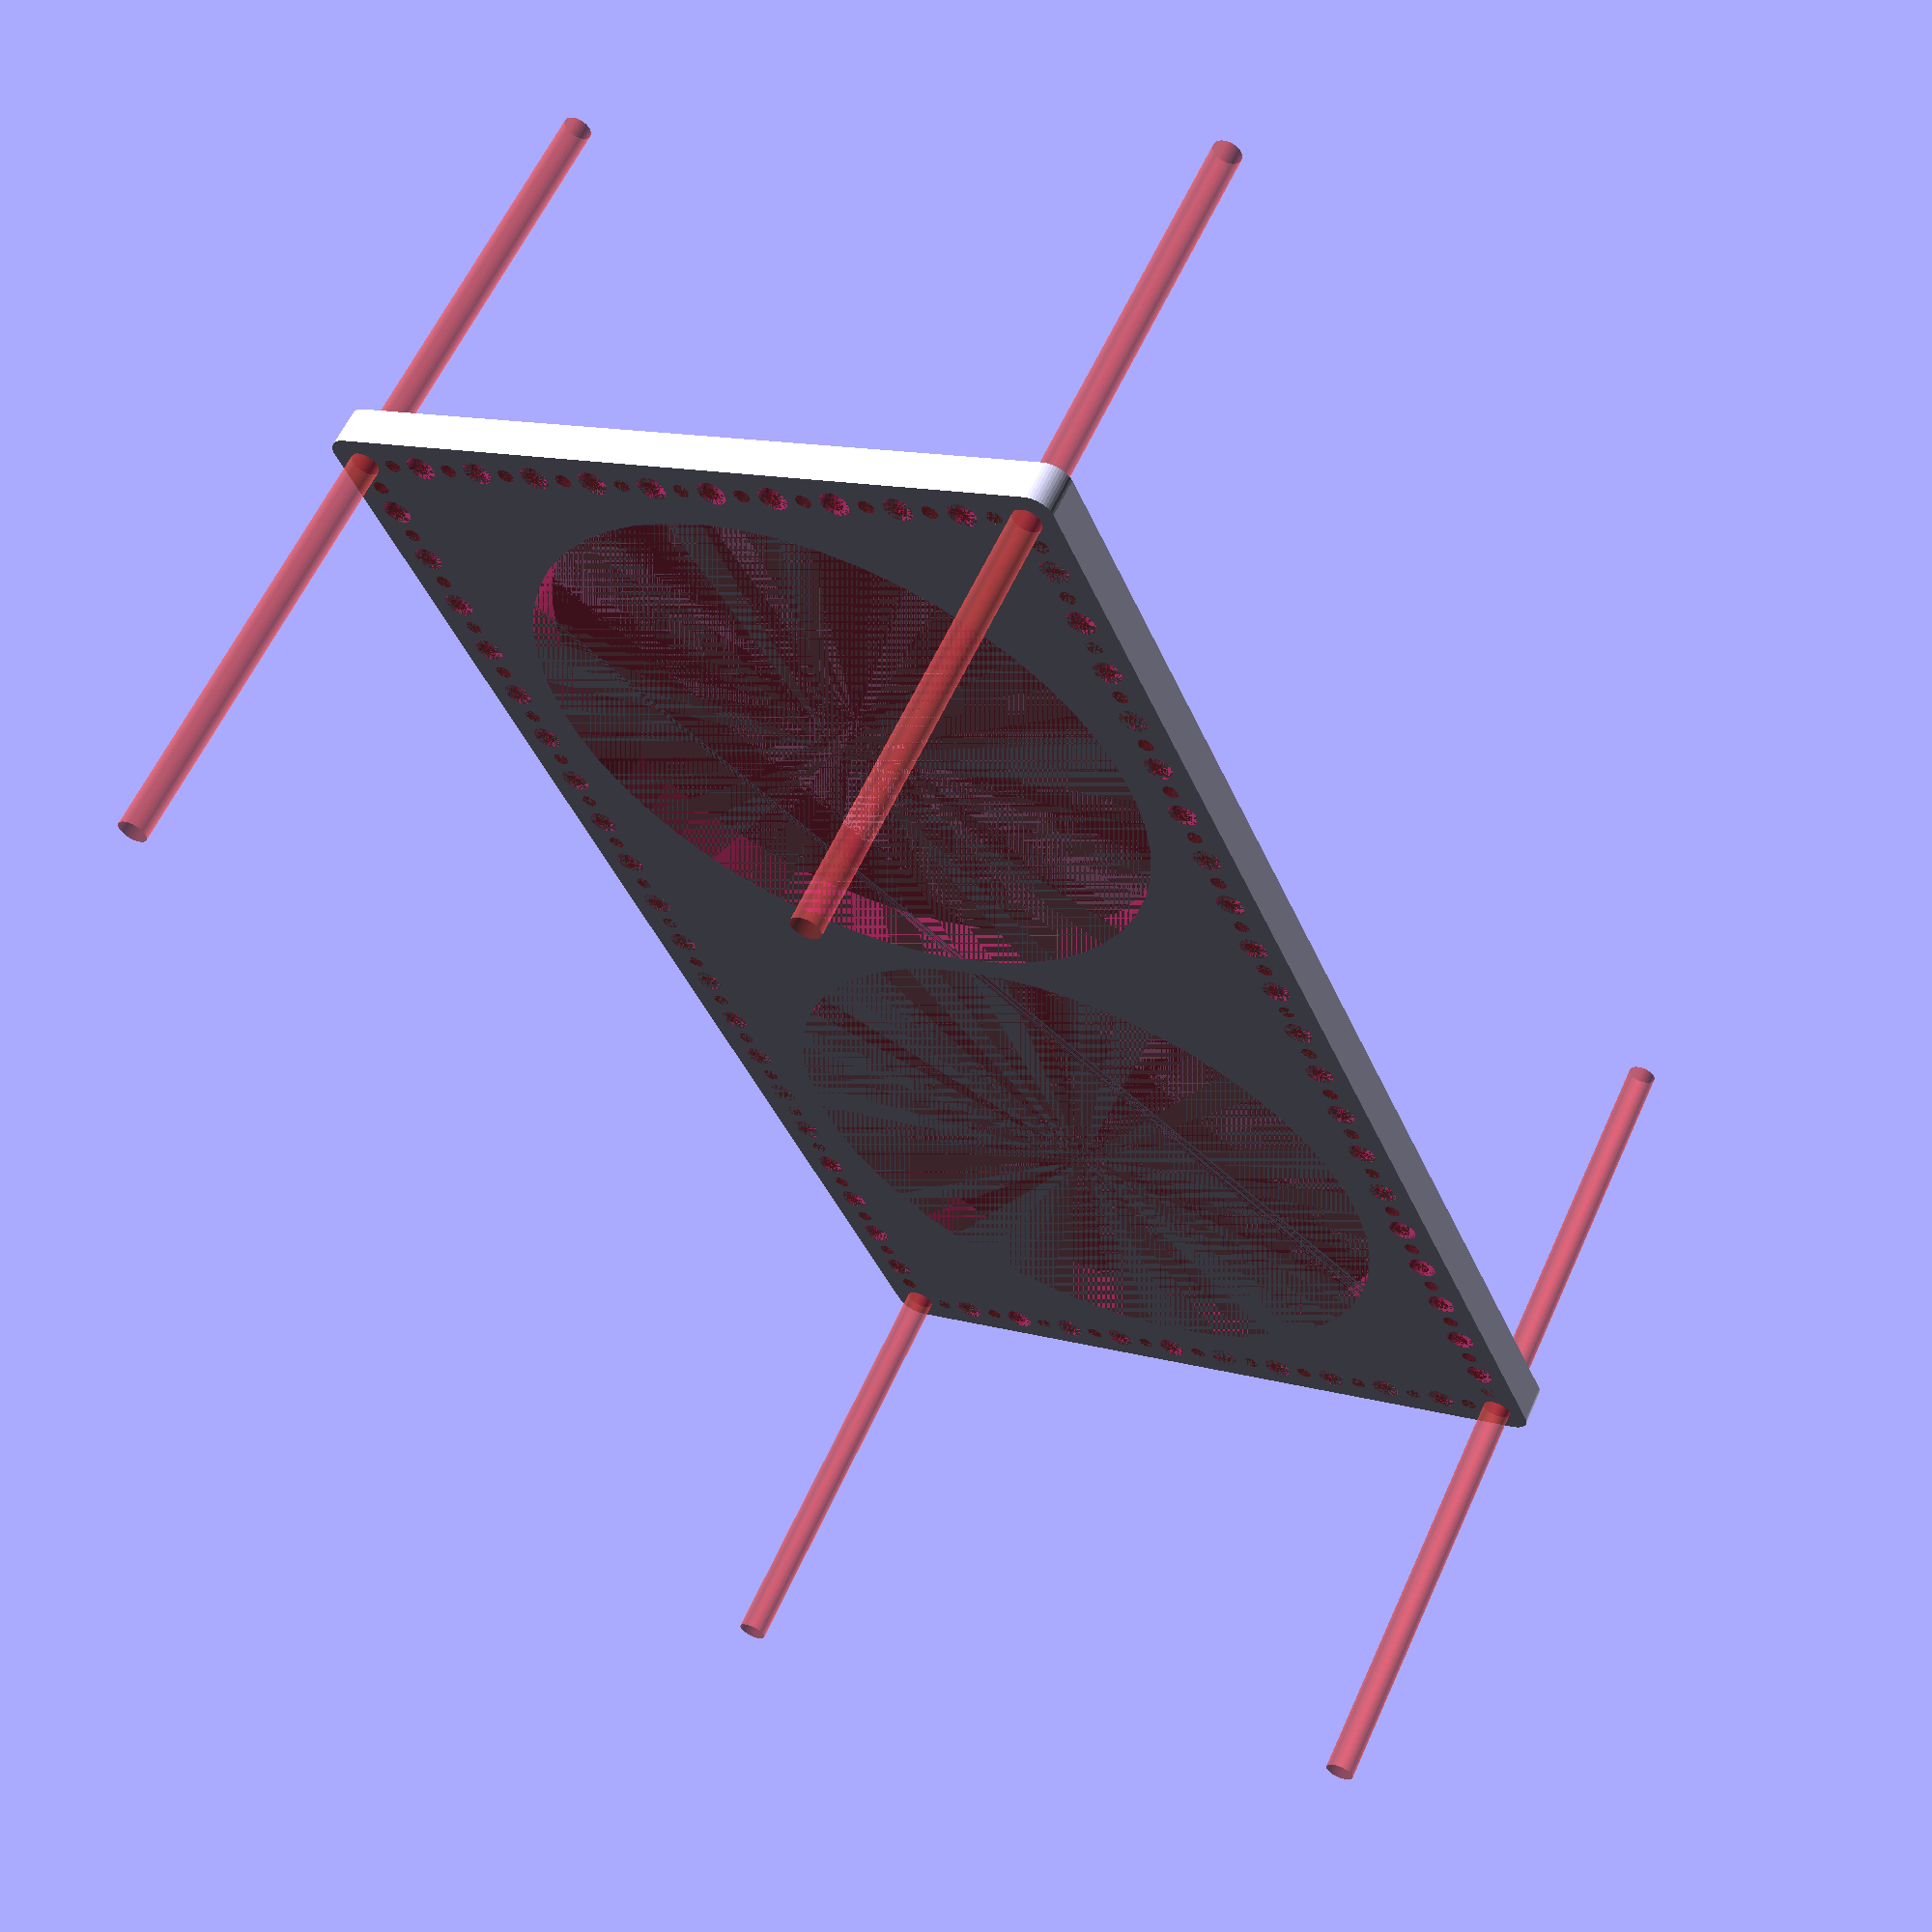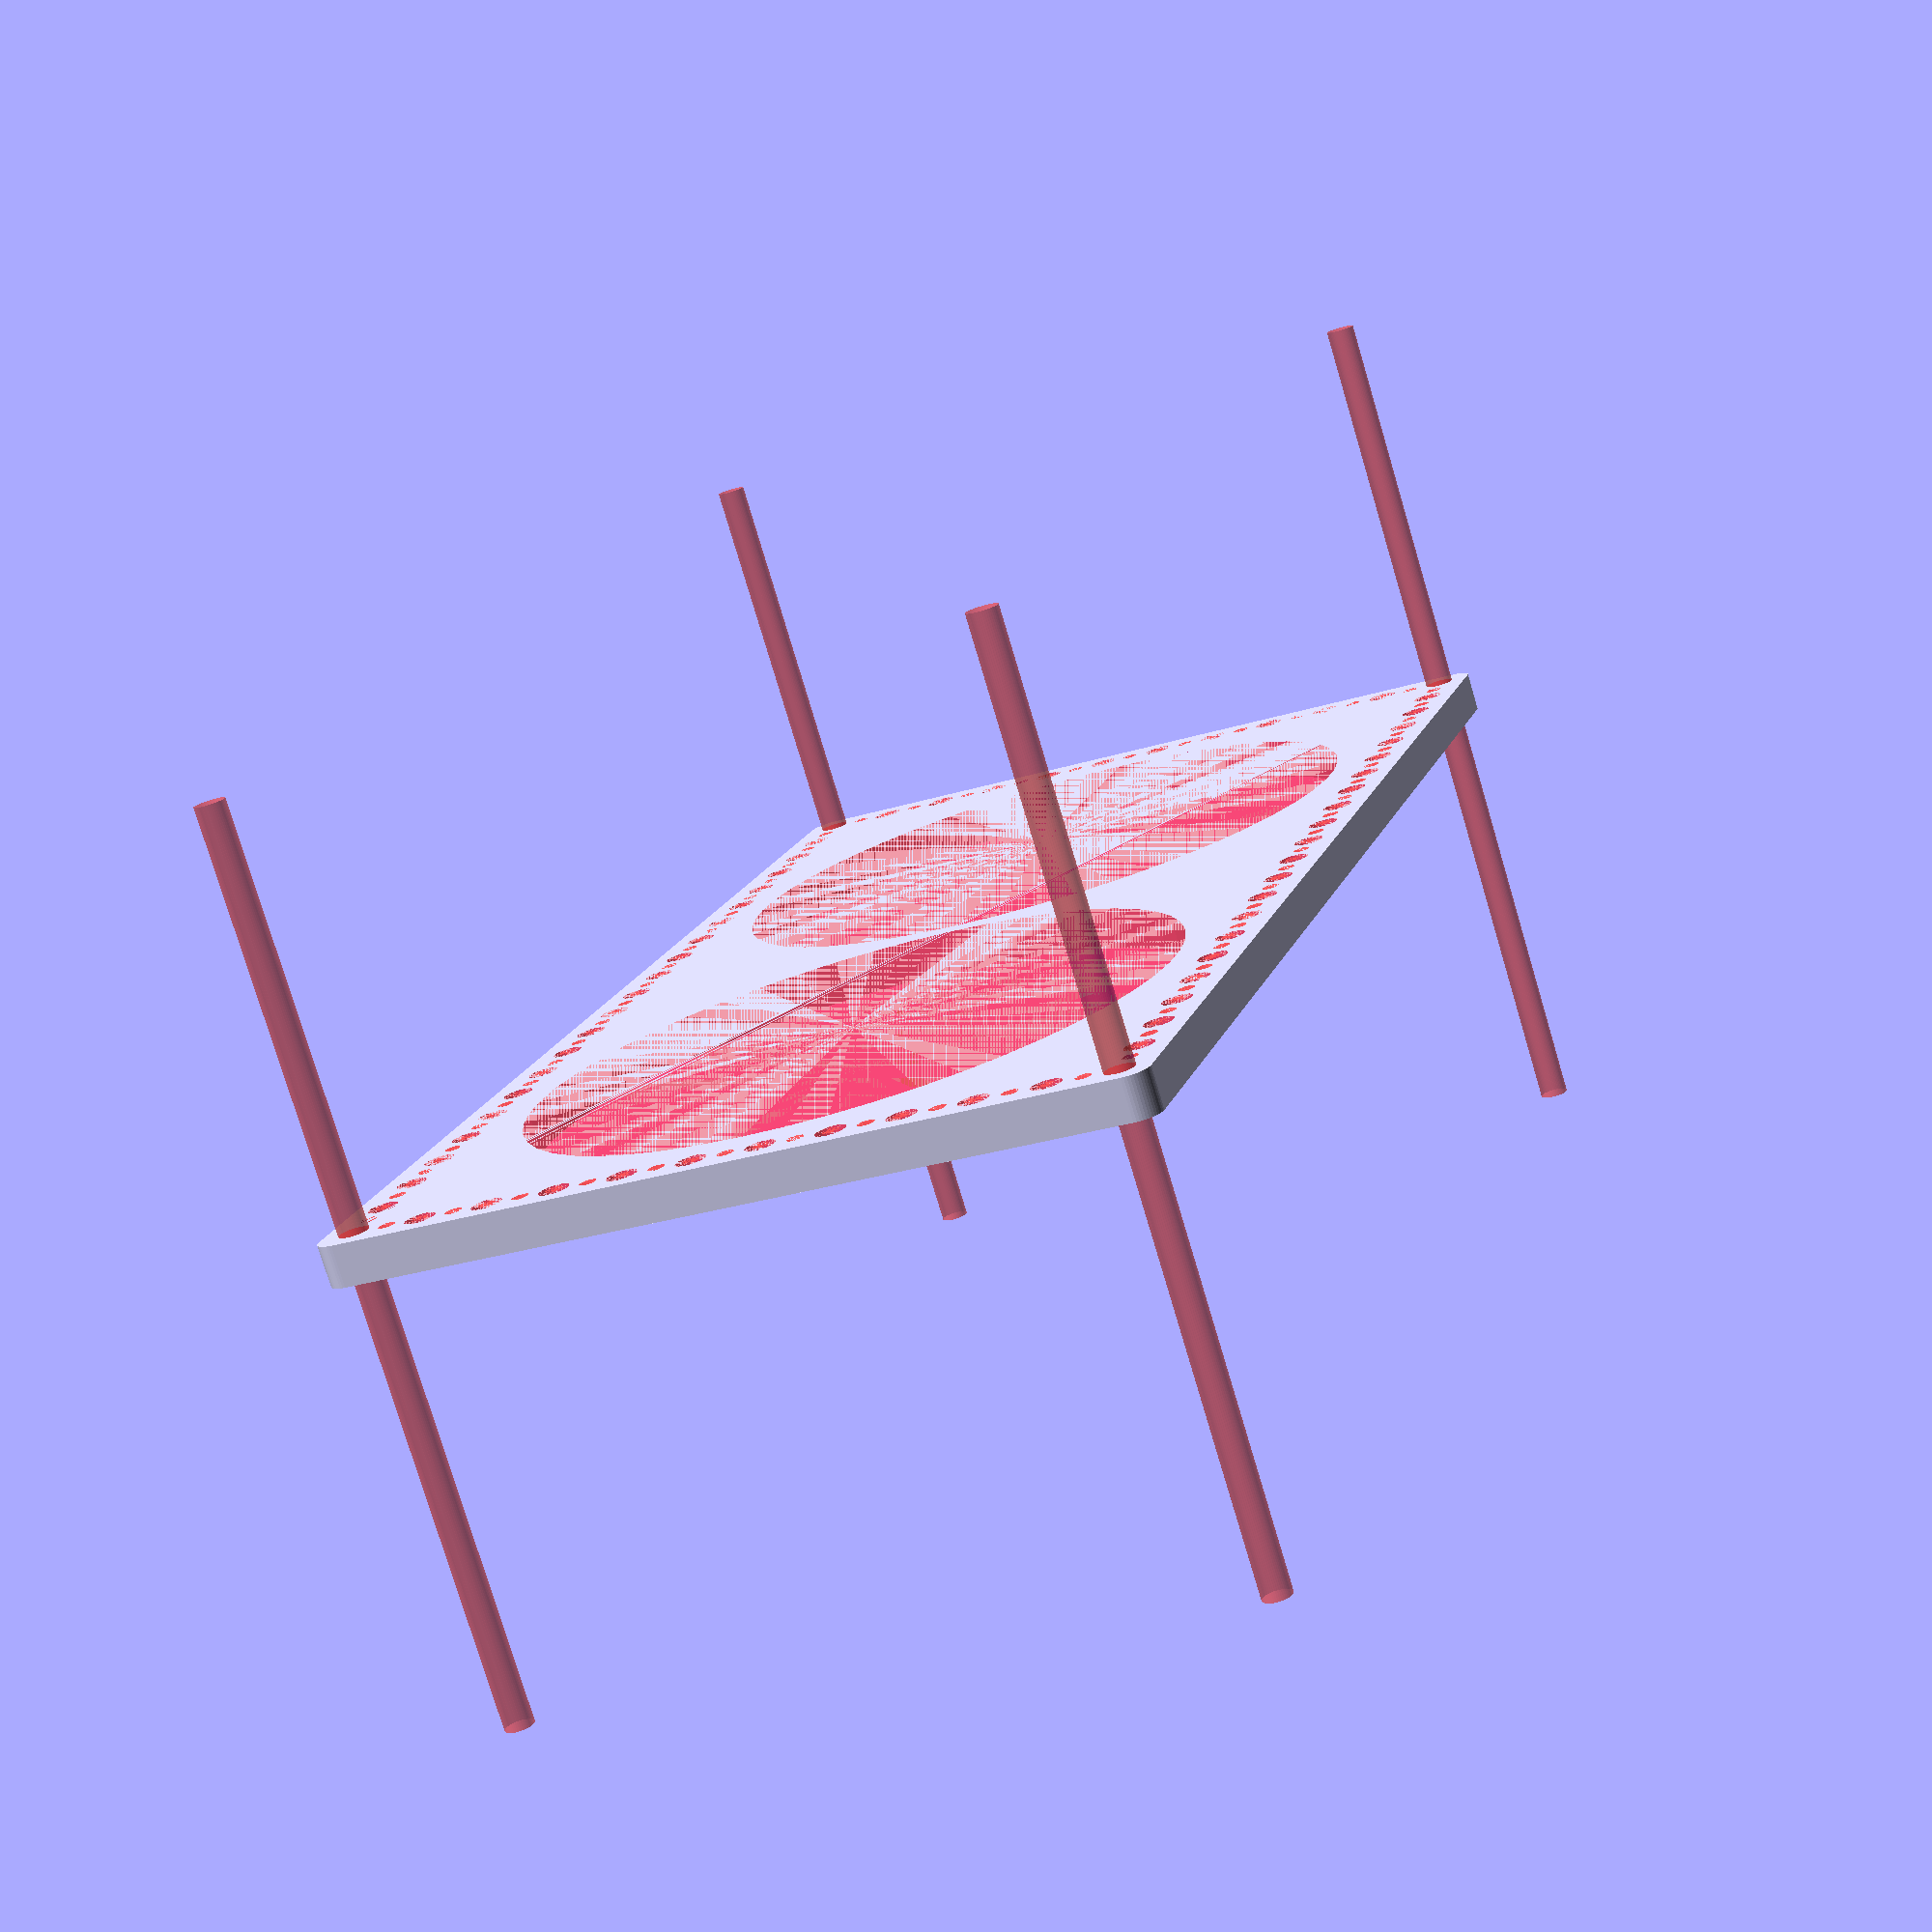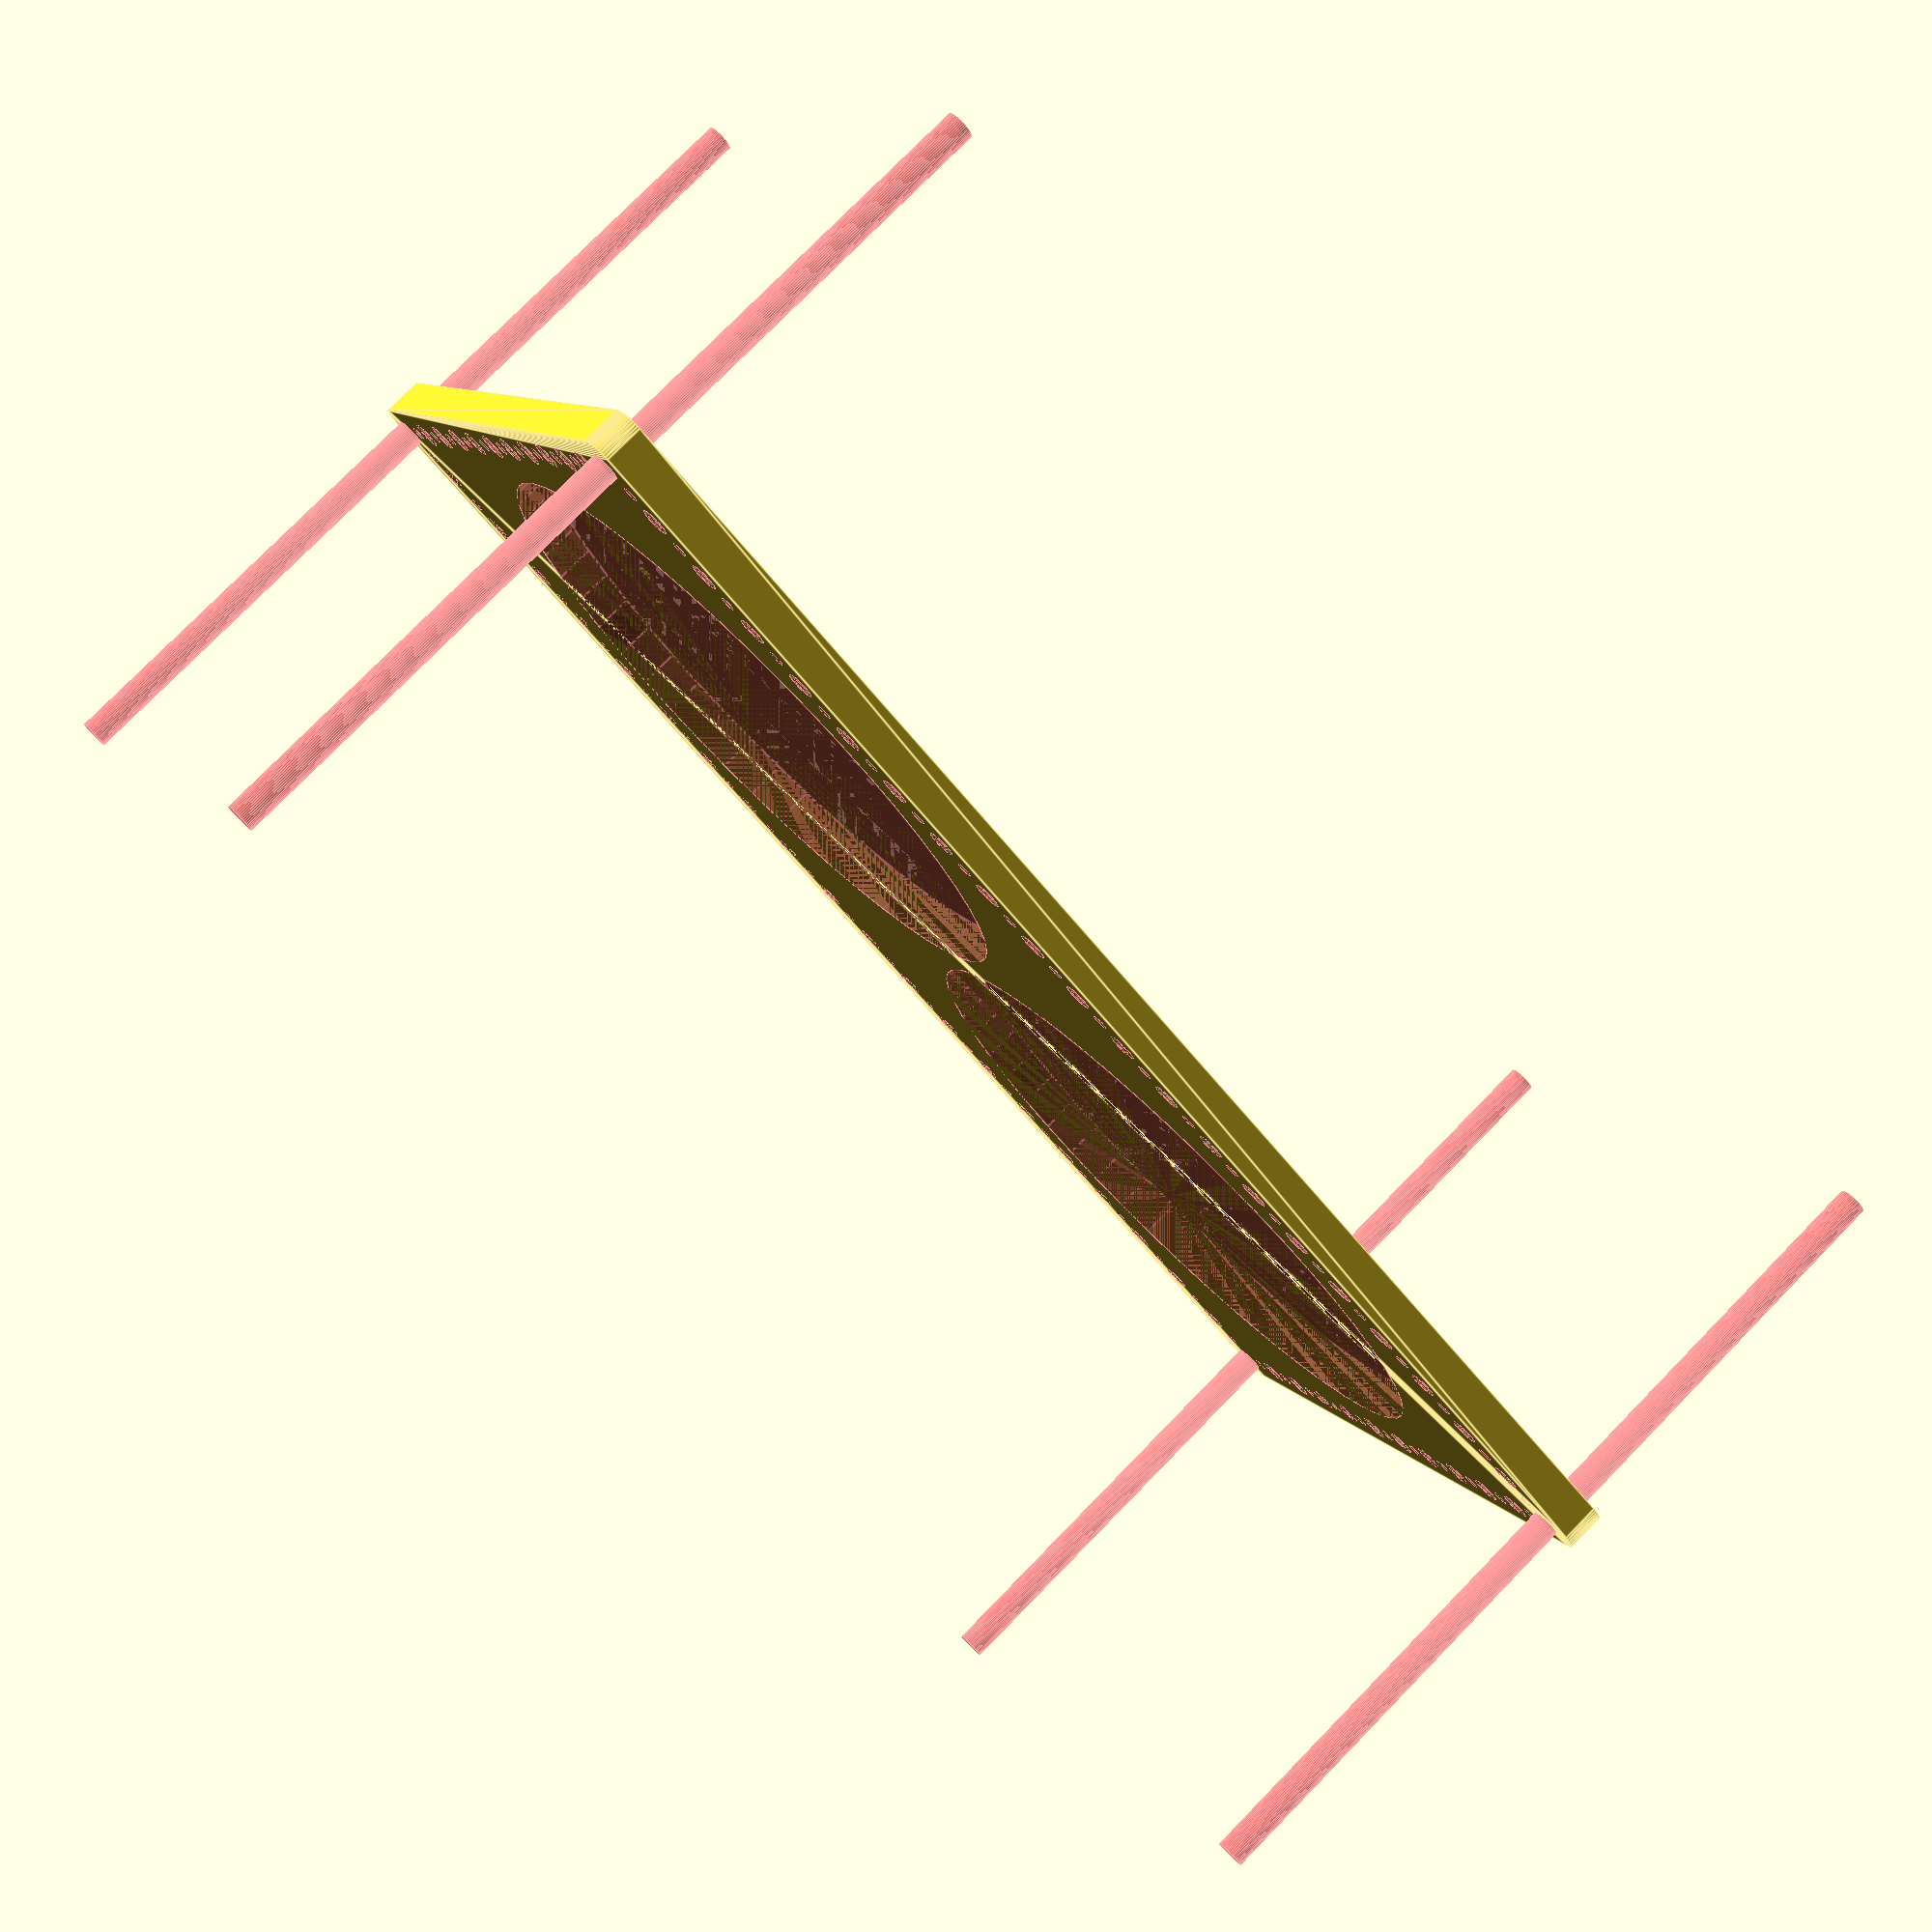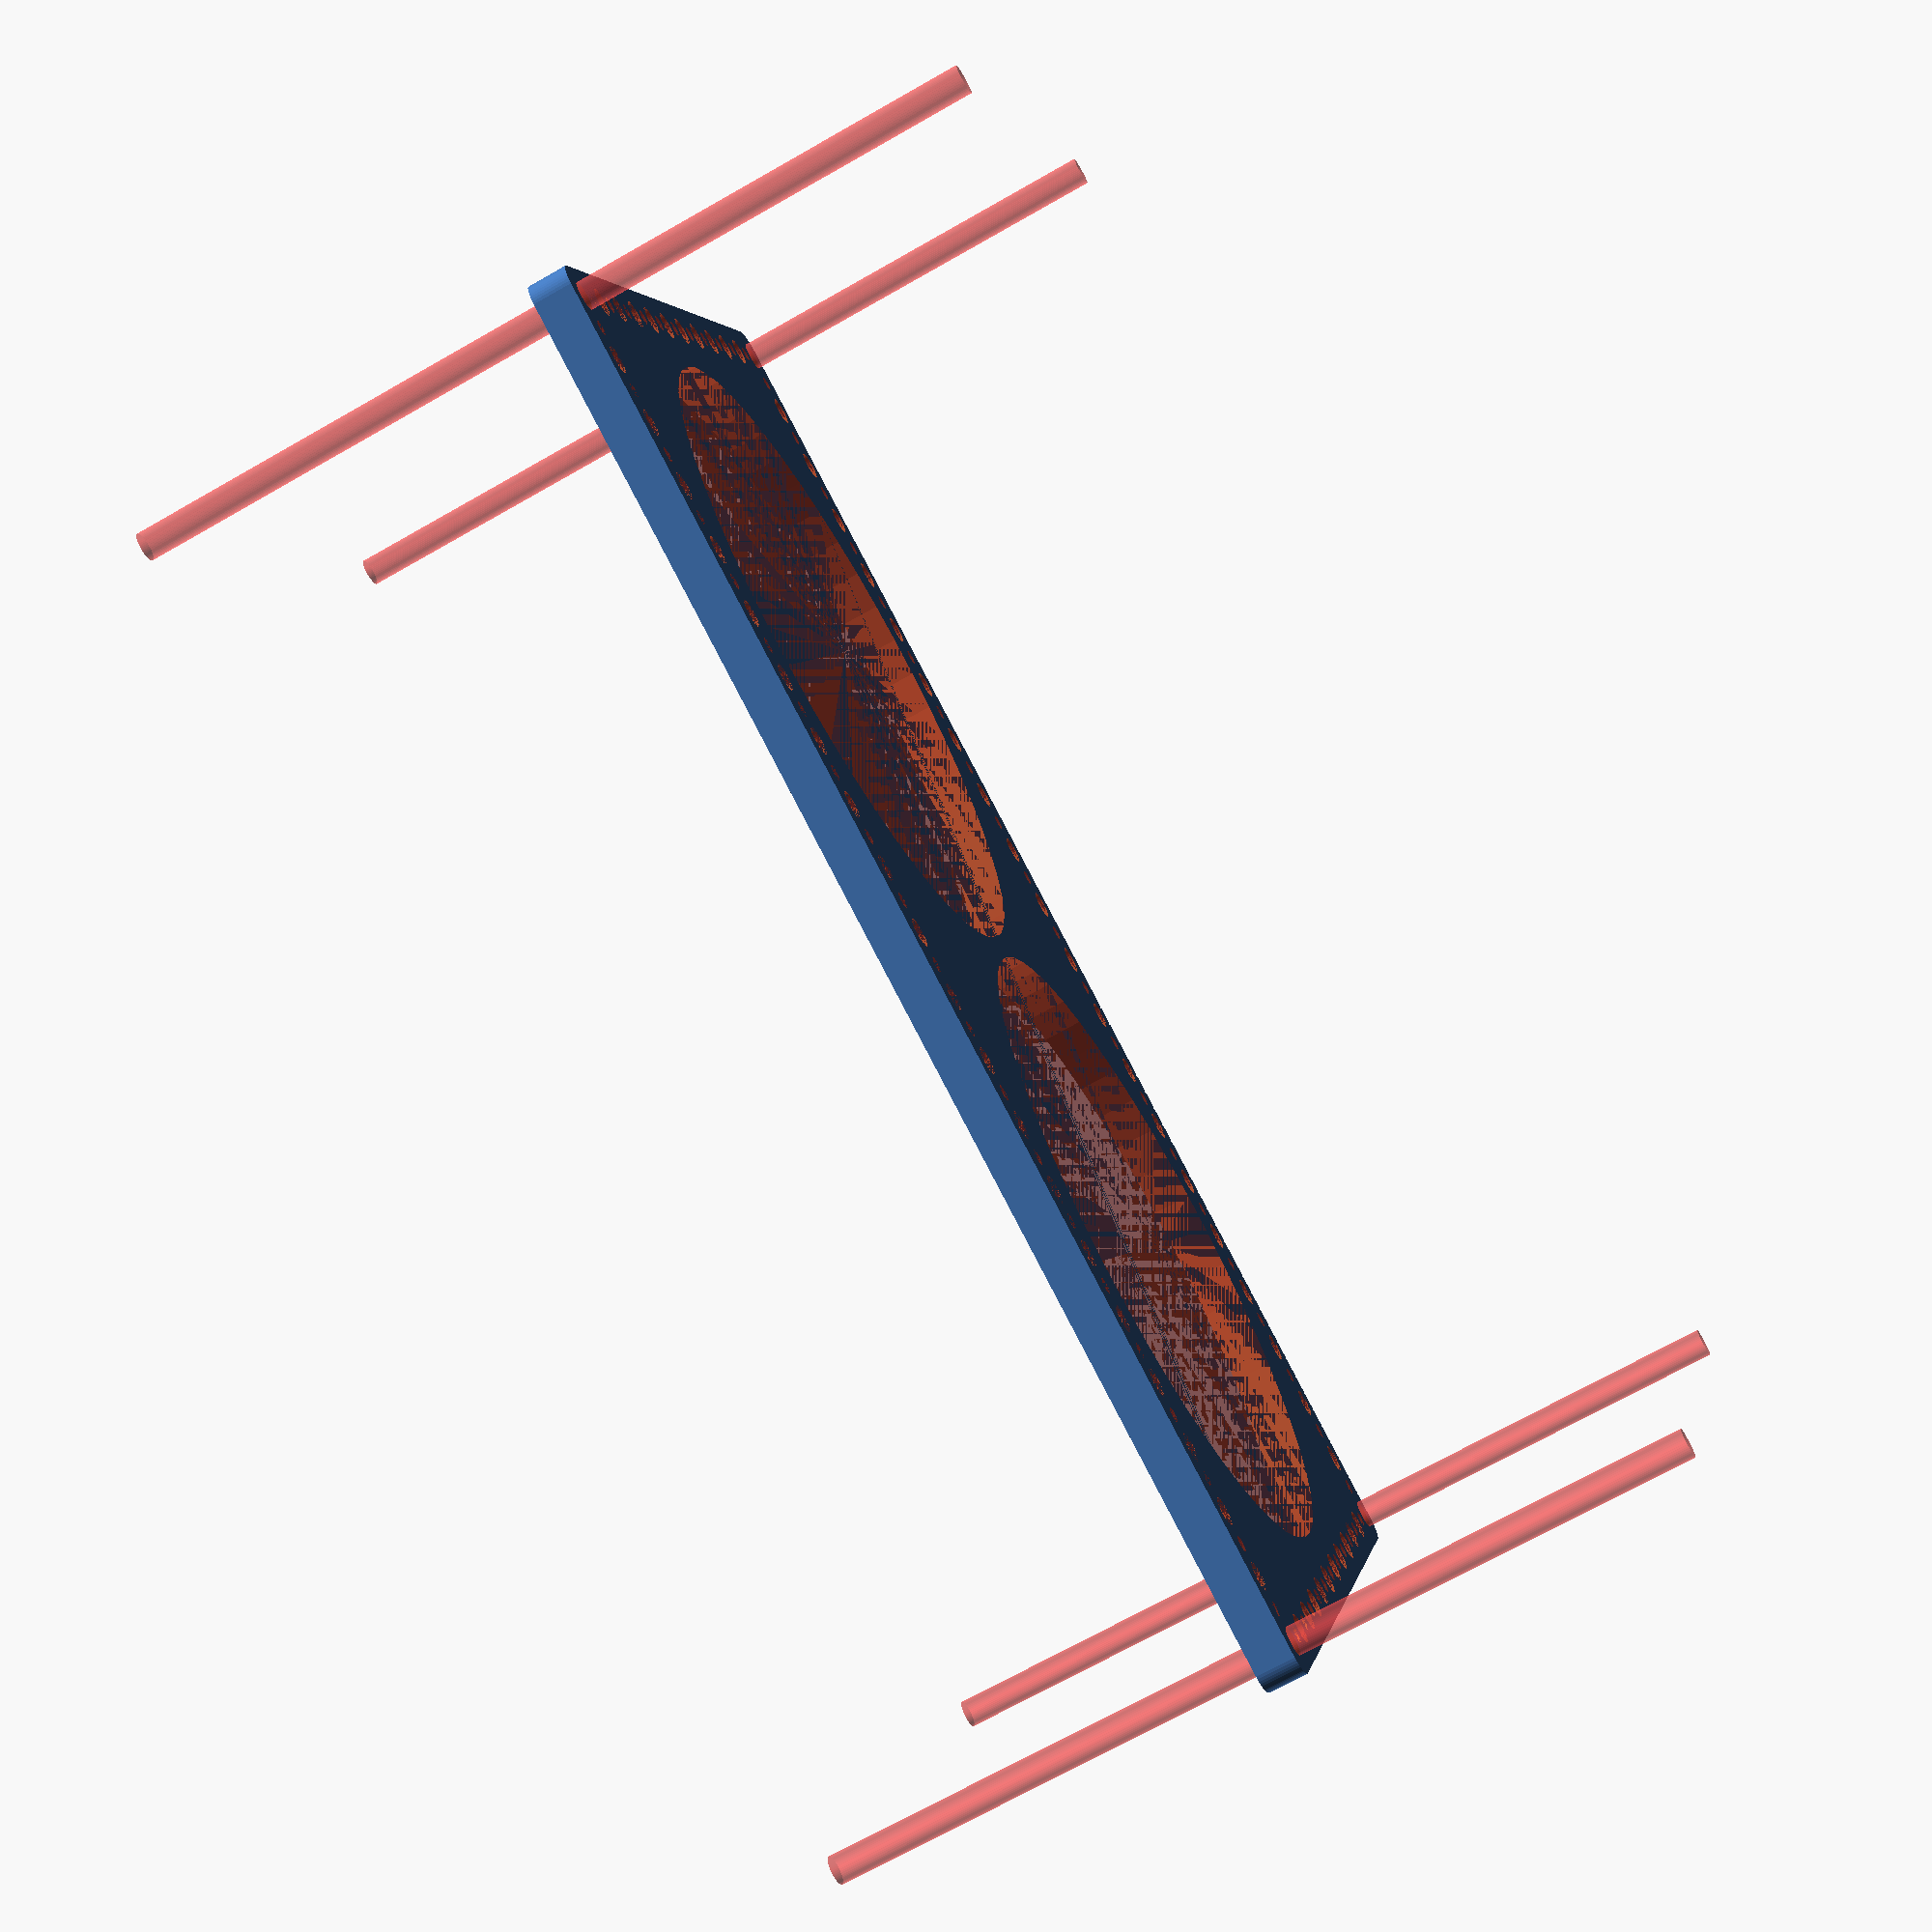
<openscad>
$fn = 50;


difference() {
	union() {
		hull() {
			translate(v = [-159.5000000000, 84.5000000000, 0]) {
				cylinder(h = 9, r = 5);
			}
			translate(v = [159.5000000000, 84.5000000000, 0]) {
				cylinder(h = 9, r = 5);
			}
			translate(v = [-159.5000000000, -84.5000000000, 0]) {
				cylinder(h = 9, r = 5);
			}
			translate(v = [159.5000000000, -84.5000000000, 0]) {
				cylinder(h = 9, r = 5);
			}
		}
	}
	union() {
		#translate(v = [-157.5000000000, -82.5000000000, 0]) {
			cylinder(h = 9, r = 3.2500000000);
		}
		#translate(v = [-157.5000000000, -67.5000000000, 0]) {
			cylinder(h = 9, r = 3.2500000000);
		}
		#translate(v = [-157.5000000000, -52.5000000000, 0]) {
			cylinder(h = 9, r = 3.2500000000);
		}
		#translate(v = [-157.5000000000, -37.5000000000, 0]) {
			cylinder(h = 9, r = 3.2500000000);
		}
		#translate(v = [-157.5000000000, -22.5000000000, 0]) {
			cylinder(h = 9, r = 3.2500000000);
		}
		#translate(v = [-157.5000000000, -7.5000000000, 0]) {
			cylinder(h = 9, r = 3.2500000000);
		}
		#translate(v = [-157.5000000000, 7.5000000000, 0]) {
			cylinder(h = 9, r = 3.2500000000);
		}
		#translate(v = [-157.5000000000, 22.5000000000, 0]) {
			cylinder(h = 9, r = 3.2500000000);
		}
		#translate(v = [-157.5000000000, 37.5000000000, 0]) {
			cylinder(h = 9, r = 3.2500000000);
		}
		#translate(v = [-157.5000000000, 52.5000000000, 0]) {
			cylinder(h = 9, r = 3.2500000000);
		}
		#translate(v = [-157.5000000000, 67.5000000000, 0]) {
			cylinder(h = 9, r = 3.2500000000);
		}
		#translate(v = [-157.5000000000, 82.5000000000, 0]) {
			cylinder(h = 9, r = 3.2500000000);
		}
		#translate(v = [157.5000000000, -82.5000000000, 0]) {
			cylinder(h = 9, r = 3.2500000000);
		}
		#translate(v = [157.5000000000, -67.5000000000, 0]) {
			cylinder(h = 9, r = 3.2500000000);
		}
		#translate(v = [157.5000000000, -52.5000000000, 0]) {
			cylinder(h = 9, r = 3.2500000000);
		}
		#translate(v = [157.5000000000, -37.5000000000, 0]) {
			cylinder(h = 9, r = 3.2500000000);
		}
		#translate(v = [157.5000000000, -22.5000000000, 0]) {
			cylinder(h = 9, r = 3.2500000000);
		}
		#translate(v = [157.5000000000, -7.5000000000, 0]) {
			cylinder(h = 9, r = 3.2500000000);
		}
		#translate(v = [157.5000000000, 7.5000000000, 0]) {
			cylinder(h = 9, r = 3.2500000000);
		}
		#translate(v = [157.5000000000, 22.5000000000, 0]) {
			cylinder(h = 9, r = 3.2500000000);
		}
		#translate(v = [157.5000000000, 37.5000000000, 0]) {
			cylinder(h = 9, r = 3.2500000000);
		}
		#translate(v = [157.5000000000, 52.5000000000, 0]) {
			cylinder(h = 9, r = 3.2500000000);
		}
		#translate(v = [157.5000000000, 67.5000000000, 0]) {
			cylinder(h = 9, r = 3.2500000000);
		}
		#translate(v = [157.5000000000, 82.5000000000, 0]) {
			cylinder(h = 9, r = 3.2500000000);
		}
		#translate(v = [-157.5000000000, 82.5000000000, 0]) {
			cylinder(h = 9, r = 3.2500000000);
		}
		#translate(v = [-142.5000000000, 82.5000000000, 0]) {
			cylinder(h = 9, r = 3.2500000000);
		}
		#translate(v = [-127.5000000000, 82.5000000000, 0]) {
			cylinder(h = 9, r = 3.2500000000);
		}
		#translate(v = [-112.5000000000, 82.5000000000, 0]) {
			cylinder(h = 9, r = 3.2500000000);
		}
		#translate(v = [-97.5000000000, 82.5000000000, 0]) {
			cylinder(h = 9, r = 3.2500000000);
		}
		#translate(v = [-82.5000000000, 82.5000000000, 0]) {
			cylinder(h = 9, r = 3.2500000000);
		}
		#translate(v = [-67.5000000000, 82.5000000000, 0]) {
			cylinder(h = 9, r = 3.2500000000);
		}
		#translate(v = [-52.5000000000, 82.5000000000, 0]) {
			cylinder(h = 9, r = 3.2500000000);
		}
		#translate(v = [-37.5000000000, 82.5000000000, 0]) {
			cylinder(h = 9, r = 3.2500000000);
		}
		#translate(v = [-22.5000000000, 82.5000000000, 0]) {
			cylinder(h = 9, r = 3.2500000000);
		}
		#translate(v = [-7.5000000000, 82.5000000000, 0]) {
			cylinder(h = 9, r = 3.2500000000);
		}
		#translate(v = [7.5000000000, 82.5000000000, 0]) {
			cylinder(h = 9, r = 3.2500000000);
		}
		#translate(v = [22.5000000000, 82.5000000000, 0]) {
			cylinder(h = 9, r = 3.2500000000);
		}
		#translate(v = [37.5000000000, 82.5000000000, 0]) {
			cylinder(h = 9, r = 3.2500000000);
		}
		#translate(v = [52.5000000000, 82.5000000000, 0]) {
			cylinder(h = 9, r = 3.2500000000);
		}
		#translate(v = [67.5000000000, 82.5000000000, 0]) {
			cylinder(h = 9, r = 3.2500000000);
		}
		#translate(v = [82.5000000000, 82.5000000000, 0]) {
			cylinder(h = 9, r = 3.2500000000);
		}
		#translate(v = [97.5000000000, 82.5000000000, 0]) {
			cylinder(h = 9, r = 3.2500000000);
		}
		#translate(v = [112.5000000000, 82.5000000000, 0]) {
			cylinder(h = 9, r = 3.2500000000);
		}
		#translate(v = [127.5000000000, 82.5000000000, 0]) {
			cylinder(h = 9, r = 3.2500000000);
		}
		#translate(v = [142.5000000000, 82.5000000000, 0]) {
			cylinder(h = 9, r = 3.2500000000);
		}
		#translate(v = [157.5000000000, 82.5000000000, 0]) {
			cylinder(h = 9, r = 3.2500000000);
		}
		#translate(v = [-157.5000000000, -82.5000000000, 0]) {
			cylinder(h = 9, r = 3.2500000000);
		}
		#translate(v = [-142.5000000000, -82.5000000000, 0]) {
			cylinder(h = 9, r = 3.2500000000);
		}
		#translate(v = [-127.5000000000, -82.5000000000, 0]) {
			cylinder(h = 9, r = 3.2500000000);
		}
		#translate(v = [-112.5000000000, -82.5000000000, 0]) {
			cylinder(h = 9, r = 3.2500000000);
		}
		#translate(v = [-97.5000000000, -82.5000000000, 0]) {
			cylinder(h = 9, r = 3.2500000000);
		}
		#translate(v = [-82.5000000000, -82.5000000000, 0]) {
			cylinder(h = 9, r = 3.2500000000);
		}
		#translate(v = [-67.5000000000, -82.5000000000, 0]) {
			cylinder(h = 9, r = 3.2500000000);
		}
		#translate(v = [-52.5000000000, -82.5000000000, 0]) {
			cylinder(h = 9, r = 3.2500000000);
		}
		#translate(v = [-37.5000000000, -82.5000000000, 0]) {
			cylinder(h = 9, r = 3.2500000000);
		}
		#translate(v = [-22.5000000000, -82.5000000000, 0]) {
			cylinder(h = 9, r = 3.2500000000);
		}
		#translate(v = [-7.5000000000, -82.5000000000, 0]) {
			cylinder(h = 9, r = 3.2500000000);
		}
		#translate(v = [7.5000000000, -82.5000000000, 0]) {
			cylinder(h = 9, r = 3.2500000000);
		}
		#translate(v = [22.5000000000, -82.5000000000, 0]) {
			cylinder(h = 9, r = 3.2500000000);
		}
		#translate(v = [37.5000000000, -82.5000000000, 0]) {
			cylinder(h = 9, r = 3.2500000000);
		}
		#translate(v = [52.5000000000, -82.5000000000, 0]) {
			cylinder(h = 9, r = 3.2500000000);
		}
		#translate(v = [67.5000000000, -82.5000000000, 0]) {
			cylinder(h = 9, r = 3.2500000000);
		}
		#translate(v = [82.5000000000, -82.5000000000, 0]) {
			cylinder(h = 9, r = 3.2500000000);
		}
		#translate(v = [97.5000000000, -82.5000000000, 0]) {
			cylinder(h = 9, r = 3.2500000000);
		}
		#translate(v = [112.5000000000, -82.5000000000, 0]) {
			cylinder(h = 9, r = 3.2500000000);
		}
		#translate(v = [127.5000000000, -82.5000000000, 0]) {
			cylinder(h = 9, r = 3.2500000000);
		}
		#translate(v = [142.5000000000, -82.5000000000, 0]) {
			cylinder(h = 9, r = 3.2500000000);
		}
		#translate(v = [157.5000000000, -82.5000000000, 0]) {
			cylinder(h = 9, r = 3.2500000000);
		}
		#translate(v = [-157.5000000000, -82.5000000000, -100.0000000000]) {
			cylinder(h = 200, r = 3.2500000000);
		}
		#translate(v = [-157.5000000000, 82.5000000000, -100.0000000000]) {
			cylinder(h = 200, r = 3.2500000000);
		}
		#translate(v = [157.5000000000, -82.5000000000, -100.0000000000]) {
			cylinder(h = 200, r = 3.2500000000);
		}
		#translate(v = [157.5000000000, 82.5000000000, -100.0000000000]) {
			cylinder(h = 200, r = 3.2500000000);
		}
		#translate(v = [-157.5000000000, -82.5000000000, 0]) {
			cylinder(h = 9, r = 1.8000000000);
		}
		#translate(v = [-157.5000000000, -75.0000000000, 0]) {
			cylinder(h = 9, r = 1.8000000000);
		}
		#translate(v = [-157.5000000000, -67.5000000000, 0]) {
			cylinder(h = 9, r = 1.8000000000);
		}
		#translate(v = [-157.5000000000, -60.0000000000, 0]) {
			cylinder(h = 9, r = 1.8000000000);
		}
		#translate(v = [-157.5000000000, -52.5000000000, 0]) {
			cylinder(h = 9, r = 1.8000000000);
		}
		#translate(v = [-157.5000000000, -45.0000000000, 0]) {
			cylinder(h = 9, r = 1.8000000000);
		}
		#translate(v = [-157.5000000000, -37.5000000000, 0]) {
			cylinder(h = 9, r = 1.8000000000);
		}
		#translate(v = [-157.5000000000, -30.0000000000, 0]) {
			cylinder(h = 9, r = 1.8000000000);
		}
		#translate(v = [-157.5000000000, -22.5000000000, 0]) {
			cylinder(h = 9, r = 1.8000000000);
		}
		#translate(v = [-157.5000000000, -15.0000000000, 0]) {
			cylinder(h = 9, r = 1.8000000000);
		}
		#translate(v = [-157.5000000000, -7.5000000000, 0]) {
			cylinder(h = 9, r = 1.8000000000);
		}
		#translate(v = [-157.5000000000, 0.0000000000, 0]) {
			cylinder(h = 9, r = 1.8000000000);
		}
		#translate(v = [-157.5000000000, 7.5000000000, 0]) {
			cylinder(h = 9, r = 1.8000000000);
		}
		#translate(v = [-157.5000000000, 15.0000000000, 0]) {
			cylinder(h = 9, r = 1.8000000000);
		}
		#translate(v = [-157.5000000000, 22.5000000000, 0]) {
			cylinder(h = 9, r = 1.8000000000);
		}
		#translate(v = [-157.5000000000, 30.0000000000, 0]) {
			cylinder(h = 9, r = 1.8000000000);
		}
		#translate(v = [-157.5000000000, 37.5000000000, 0]) {
			cylinder(h = 9, r = 1.8000000000);
		}
		#translate(v = [-157.5000000000, 45.0000000000, 0]) {
			cylinder(h = 9, r = 1.8000000000);
		}
		#translate(v = [-157.5000000000, 52.5000000000, 0]) {
			cylinder(h = 9, r = 1.8000000000);
		}
		#translate(v = [-157.5000000000, 60.0000000000, 0]) {
			cylinder(h = 9, r = 1.8000000000);
		}
		#translate(v = [-157.5000000000, 67.5000000000, 0]) {
			cylinder(h = 9, r = 1.8000000000);
		}
		#translate(v = [-157.5000000000, 75.0000000000, 0]) {
			cylinder(h = 9, r = 1.8000000000);
		}
		#translate(v = [-157.5000000000, 82.5000000000, 0]) {
			cylinder(h = 9, r = 1.8000000000);
		}
		#translate(v = [157.5000000000, -82.5000000000, 0]) {
			cylinder(h = 9, r = 1.8000000000);
		}
		#translate(v = [157.5000000000, -75.0000000000, 0]) {
			cylinder(h = 9, r = 1.8000000000);
		}
		#translate(v = [157.5000000000, -67.5000000000, 0]) {
			cylinder(h = 9, r = 1.8000000000);
		}
		#translate(v = [157.5000000000, -60.0000000000, 0]) {
			cylinder(h = 9, r = 1.8000000000);
		}
		#translate(v = [157.5000000000, -52.5000000000, 0]) {
			cylinder(h = 9, r = 1.8000000000);
		}
		#translate(v = [157.5000000000, -45.0000000000, 0]) {
			cylinder(h = 9, r = 1.8000000000);
		}
		#translate(v = [157.5000000000, -37.5000000000, 0]) {
			cylinder(h = 9, r = 1.8000000000);
		}
		#translate(v = [157.5000000000, -30.0000000000, 0]) {
			cylinder(h = 9, r = 1.8000000000);
		}
		#translate(v = [157.5000000000, -22.5000000000, 0]) {
			cylinder(h = 9, r = 1.8000000000);
		}
		#translate(v = [157.5000000000, -15.0000000000, 0]) {
			cylinder(h = 9, r = 1.8000000000);
		}
		#translate(v = [157.5000000000, -7.5000000000, 0]) {
			cylinder(h = 9, r = 1.8000000000);
		}
		#translate(v = [157.5000000000, 0.0000000000, 0]) {
			cylinder(h = 9, r = 1.8000000000);
		}
		#translate(v = [157.5000000000, 7.5000000000, 0]) {
			cylinder(h = 9, r = 1.8000000000);
		}
		#translate(v = [157.5000000000, 15.0000000000, 0]) {
			cylinder(h = 9, r = 1.8000000000);
		}
		#translate(v = [157.5000000000, 22.5000000000, 0]) {
			cylinder(h = 9, r = 1.8000000000);
		}
		#translate(v = [157.5000000000, 30.0000000000, 0]) {
			cylinder(h = 9, r = 1.8000000000);
		}
		#translate(v = [157.5000000000, 37.5000000000, 0]) {
			cylinder(h = 9, r = 1.8000000000);
		}
		#translate(v = [157.5000000000, 45.0000000000, 0]) {
			cylinder(h = 9, r = 1.8000000000);
		}
		#translate(v = [157.5000000000, 52.5000000000, 0]) {
			cylinder(h = 9, r = 1.8000000000);
		}
		#translate(v = [157.5000000000, 60.0000000000, 0]) {
			cylinder(h = 9, r = 1.8000000000);
		}
		#translate(v = [157.5000000000, 67.5000000000, 0]) {
			cylinder(h = 9, r = 1.8000000000);
		}
		#translate(v = [157.5000000000, 75.0000000000, 0]) {
			cylinder(h = 9, r = 1.8000000000);
		}
		#translate(v = [157.5000000000, 82.5000000000, 0]) {
			cylinder(h = 9, r = 1.8000000000);
		}
		#translate(v = [-157.5000000000, 82.5000000000, 0]) {
			cylinder(h = 9, r = 1.8000000000);
		}
		#translate(v = [-150.0000000000, 82.5000000000, 0]) {
			cylinder(h = 9, r = 1.8000000000);
		}
		#translate(v = [-142.5000000000, 82.5000000000, 0]) {
			cylinder(h = 9, r = 1.8000000000);
		}
		#translate(v = [-135.0000000000, 82.5000000000, 0]) {
			cylinder(h = 9, r = 1.8000000000);
		}
		#translate(v = [-127.5000000000, 82.5000000000, 0]) {
			cylinder(h = 9, r = 1.8000000000);
		}
		#translate(v = [-120.0000000000, 82.5000000000, 0]) {
			cylinder(h = 9, r = 1.8000000000);
		}
		#translate(v = [-112.5000000000, 82.5000000000, 0]) {
			cylinder(h = 9, r = 1.8000000000);
		}
		#translate(v = [-105.0000000000, 82.5000000000, 0]) {
			cylinder(h = 9, r = 1.8000000000);
		}
		#translate(v = [-97.5000000000, 82.5000000000, 0]) {
			cylinder(h = 9, r = 1.8000000000);
		}
		#translate(v = [-90.0000000000, 82.5000000000, 0]) {
			cylinder(h = 9, r = 1.8000000000);
		}
		#translate(v = [-82.5000000000, 82.5000000000, 0]) {
			cylinder(h = 9, r = 1.8000000000);
		}
		#translate(v = [-75.0000000000, 82.5000000000, 0]) {
			cylinder(h = 9, r = 1.8000000000);
		}
		#translate(v = [-67.5000000000, 82.5000000000, 0]) {
			cylinder(h = 9, r = 1.8000000000);
		}
		#translate(v = [-60.0000000000, 82.5000000000, 0]) {
			cylinder(h = 9, r = 1.8000000000);
		}
		#translate(v = [-52.5000000000, 82.5000000000, 0]) {
			cylinder(h = 9, r = 1.8000000000);
		}
		#translate(v = [-45.0000000000, 82.5000000000, 0]) {
			cylinder(h = 9, r = 1.8000000000);
		}
		#translate(v = [-37.5000000000, 82.5000000000, 0]) {
			cylinder(h = 9, r = 1.8000000000);
		}
		#translate(v = [-30.0000000000, 82.5000000000, 0]) {
			cylinder(h = 9, r = 1.8000000000);
		}
		#translate(v = [-22.5000000000, 82.5000000000, 0]) {
			cylinder(h = 9, r = 1.8000000000);
		}
		#translate(v = [-15.0000000000, 82.5000000000, 0]) {
			cylinder(h = 9, r = 1.8000000000);
		}
		#translate(v = [-7.5000000000, 82.5000000000, 0]) {
			cylinder(h = 9, r = 1.8000000000);
		}
		#translate(v = [0.0000000000, 82.5000000000, 0]) {
			cylinder(h = 9, r = 1.8000000000);
		}
		#translate(v = [7.5000000000, 82.5000000000, 0]) {
			cylinder(h = 9, r = 1.8000000000);
		}
		#translate(v = [15.0000000000, 82.5000000000, 0]) {
			cylinder(h = 9, r = 1.8000000000);
		}
		#translate(v = [22.5000000000, 82.5000000000, 0]) {
			cylinder(h = 9, r = 1.8000000000);
		}
		#translate(v = [30.0000000000, 82.5000000000, 0]) {
			cylinder(h = 9, r = 1.8000000000);
		}
		#translate(v = [37.5000000000, 82.5000000000, 0]) {
			cylinder(h = 9, r = 1.8000000000);
		}
		#translate(v = [45.0000000000, 82.5000000000, 0]) {
			cylinder(h = 9, r = 1.8000000000);
		}
		#translate(v = [52.5000000000, 82.5000000000, 0]) {
			cylinder(h = 9, r = 1.8000000000);
		}
		#translate(v = [60.0000000000, 82.5000000000, 0]) {
			cylinder(h = 9, r = 1.8000000000);
		}
		#translate(v = [67.5000000000, 82.5000000000, 0]) {
			cylinder(h = 9, r = 1.8000000000);
		}
		#translate(v = [75.0000000000, 82.5000000000, 0]) {
			cylinder(h = 9, r = 1.8000000000);
		}
		#translate(v = [82.5000000000, 82.5000000000, 0]) {
			cylinder(h = 9, r = 1.8000000000);
		}
		#translate(v = [90.0000000000, 82.5000000000, 0]) {
			cylinder(h = 9, r = 1.8000000000);
		}
		#translate(v = [97.5000000000, 82.5000000000, 0]) {
			cylinder(h = 9, r = 1.8000000000);
		}
		#translate(v = [105.0000000000, 82.5000000000, 0]) {
			cylinder(h = 9, r = 1.8000000000);
		}
		#translate(v = [112.5000000000, 82.5000000000, 0]) {
			cylinder(h = 9, r = 1.8000000000);
		}
		#translate(v = [120.0000000000, 82.5000000000, 0]) {
			cylinder(h = 9, r = 1.8000000000);
		}
		#translate(v = [127.5000000000, 82.5000000000, 0]) {
			cylinder(h = 9, r = 1.8000000000);
		}
		#translate(v = [135.0000000000, 82.5000000000, 0]) {
			cylinder(h = 9, r = 1.8000000000);
		}
		#translate(v = [142.5000000000, 82.5000000000, 0]) {
			cylinder(h = 9, r = 1.8000000000);
		}
		#translate(v = [150.0000000000, 82.5000000000, 0]) {
			cylinder(h = 9, r = 1.8000000000);
		}
		#translate(v = [157.5000000000, 82.5000000000, 0]) {
			cylinder(h = 9, r = 1.8000000000);
		}
		#translate(v = [-157.5000000000, -82.5000000000, 0]) {
			cylinder(h = 9, r = 1.8000000000);
		}
		#translate(v = [-150.0000000000, -82.5000000000, 0]) {
			cylinder(h = 9, r = 1.8000000000);
		}
		#translate(v = [-142.5000000000, -82.5000000000, 0]) {
			cylinder(h = 9, r = 1.8000000000);
		}
		#translate(v = [-135.0000000000, -82.5000000000, 0]) {
			cylinder(h = 9, r = 1.8000000000);
		}
		#translate(v = [-127.5000000000, -82.5000000000, 0]) {
			cylinder(h = 9, r = 1.8000000000);
		}
		#translate(v = [-120.0000000000, -82.5000000000, 0]) {
			cylinder(h = 9, r = 1.8000000000);
		}
		#translate(v = [-112.5000000000, -82.5000000000, 0]) {
			cylinder(h = 9, r = 1.8000000000);
		}
		#translate(v = [-105.0000000000, -82.5000000000, 0]) {
			cylinder(h = 9, r = 1.8000000000);
		}
		#translate(v = [-97.5000000000, -82.5000000000, 0]) {
			cylinder(h = 9, r = 1.8000000000);
		}
		#translate(v = [-90.0000000000, -82.5000000000, 0]) {
			cylinder(h = 9, r = 1.8000000000);
		}
		#translate(v = [-82.5000000000, -82.5000000000, 0]) {
			cylinder(h = 9, r = 1.8000000000);
		}
		#translate(v = [-75.0000000000, -82.5000000000, 0]) {
			cylinder(h = 9, r = 1.8000000000);
		}
		#translate(v = [-67.5000000000, -82.5000000000, 0]) {
			cylinder(h = 9, r = 1.8000000000);
		}
		#translate(v = [-60.0000000000, -82.5000000000, 0]) {
			cylinder(h = 9, r = 1.8000000000);
		}
		#translate(v = [-52.5000000000, -82.5000000000, 0]) {
			cylinder(h = 9, r = 1.8000000000);
		}
		#translate(v = [-45.0000000000, -82.5000000000, 0]) {
			cylinder(h = 9, r = 1.8000000000);
		}
		#translate(v = [-37.5000000000, -82.5000000000, 0]) {
			cylinder(h = 9, r = 1.8000000000);
		}
		#translate(v = [-30.0000000000, -82.5000000000, 0]) {
			cylinder(h = 9, r = 1.8000000000);
		}
		#translate(v = [-22.5000000000, -82.5000000000, 0]) {
			cylinder(h = 9, r = 1.8000000000);
		}
		#translate(v = [-15.0000000000, -82.5000000000, 0]) {
			cylinder(h = 9, r = 1.8000000000);
		}
		#translate(v = [-7.5000000000, -82.5000000000, 0]) {
			cylinder(h = 9, r = 1.8000000000);
		}
		#translate(v = [0.0000000000, -82.5000000000, 0]) {
			cylinder(h = 9, r = 1.8000000000);
		}
		#translate(v = [7.5000000000, -82.5000000000, 0]) {
			cylinder(h = 9, r = 1.8000000000);
		}
		#translate(v = [15.0000000000, -82.5000000000, 0]) {
			cylinder(h = 9, r = 1.8000000000);
		}
		#translate(v = [22.5000000000, -82.5000000000, 0]) {
			cylinder(h = 9, r = 1.8000000000);
		}
		#translate(v = [30.0000000000, -82.5000000000, 0]) {
			cylinder(h = 9, r = 1.8000000000);
		}
		#translate(v = [37.5000000000, -82.5000000000, 0]) {
			cylinder(h = 9, r = 1.8000000000);
		}
		#translate(v = [45.0000000000, -82.5000000000, 0]) {
			cylinder(h = 9, r = 1.8000000000);
		}
		#translate(v = [52.5000000000, -82.5000000000, 0]) {
			cylinder(h = 9, r = 1.8000000000);
		}
		#translate(v = [60.0000000000, -82.5000000000, 0]) {
			cylinder(h = 9, r = 1.8000000000);
		}
		#translate(v = [67.5000000000, -82.5000000000, 0]) {
			cylinder(h = 9, r = 1.8000000000);
		}
		#translate(v = [75.0000000000, -82.5000000000, 0]) {
			cylinder(h = 9, r = 1.8000000000);
		}
		#translate(v = [82.5000000000, -82.5000000000, 0]) {
			cylinder(h = 9, r = 1.8000000000);
		}
		#translate(v = [90.0000000000, -82.5000000000, 0]) {
			cylinder(h = 9, r = 1.8000000000);
		}
		#translate(v = [97.5000000000, -82.5000000000, 0]) {
			cylinder(h = 9, r = 1.8000000000);
		}
		#translate(v = [105.0000000000, -82.5000000000, 0]) {
			cylinder(h = 9, r = 1.8000000000);
		}
		#translate(v = [112.5000000000, -82.5000000000, 0]) {
			cylinder(h = 9, r = 1.8000000000);
		}
		#translate(v = [120.0000000000, -82.5000000000, 0]) {
			cylinder(h = 9, r = 1.8000000000);
		}
		#translate(v = [127.5000000000, -82.5000000000, 0]) {
			cylinder(h = 9, r = 1.8000000000);
		}
		#translate(v = [135.0000000000, -82.5000000000, 0]) {
			cylinder(h = 9, r = 1.8000000000);
		}
		#translate(v = [142.5000000000, -82.5000000000, 0]) {
			cylinder(h = 9, r = 1.8000000000);
		}
		#translate(v = [150.0000000000, -82.5000000000, 0]) {
			cylinder(h = 9, r = 1.8000000000);
		}
		#translate(v = [157.5000000000, -82.5000000000, 0]) {
			cylinder(h = 9, r = 1.8000000000);
		}
		#translate(v = [-157.5000000000, -82.5000000000, 0]) {
			cylinder(h = 9, r = 1.8000000000);
		}
		#translate(v = [-157.5000000000, -75.0000000000, 0]) {
			cylinder(h = 9, r = 1.8000000000);
		}
		#translate(v = [-157.5000000000, -67.5000000000, 0]) {
			cylinder(h = 9, r = 1.8000000000);
		}
		#translate(v = [-157.5000000000, -60.0000000000, 0]) {
			cylinder(h = 9, r = 1.8000000000);
		}
		#translate(v = [-157.5000000000, -52.5000000000, 0]) {
			cylinder(h = 9, r = 1.8000000000);
		}
		#translate(v = [-157.5000000000, -45.0000000000, 0]) {
			cylinder(h = 9, r = 1.8000000000);
		}
		#translate(v = [-157.5000000000, -37.5000000000, 0]) {
			cylinder(h = 9, r = 1.8000000000);
		}
		#translate(v = [-157.5000000000, -30.0000000000, 0]) {
			cylinder(h = 9, r = 1.8000000000);
		}
		#translate(v = [-157.5000000000, -22.5000000000, 0]) {
			cylinder(h = 9, r = 1.8000000000);
		}
		#translate(v = [-157.5000000000, -15.0000000000, 0]) {
			cylinder(h = 9, r = 1.8000000000);
		}
		#translate(v = [-157.5000000000, -7.5000000000, 0]) {
			cylinder(h = 9, r = 1.8000000000);
		}
		#translate(v = [-157.5000000000, 0.0000000000, 0]) {
			cylinder(h = 9, r = 1.8000000000);
		}
		#translate(v = [-157.5000000000, 7.5000000000, 0]) {
			cylinder(h = 9, r = 1.8000000000);
		}
		#translate(v = [-157.5000000000, 15.0000000000, 0]) {
			cylinder(h = 9, r = 1.8000000000);
		}
		#translate(v = [-157.5000000000, 22.5000000000, 0]) {
			cylinder(h = 9, r = 1.8000000000);
		}
		#translate(v = [-157.5000000000, 30.0000000000, 0]) {
			cylinder(h = 9, r = 1.8000000000);
		}
		#translate(v = [-157.5000000000, 37.5000000000, 0]) {
			cylinder(h = 9, r = 1.8000000000);
		}
		#translate(v = [-157.5000000000, 45.0000000000, 0]) {
			cylinder(h = 9, r = 1.8000000000);
		}
		#translate(v = [-157.5000000000, 52.5000000000, 0]) {
			cylinder(h = 9, r = 1.8000000000);
		}
		#translate(v = [-157.5000000000, 60.0000000000, 0]) {
			cylinder(h = 9, r = 1.8000000000);
		}
		#translate(v = [-157.5000000000, 67.5000000000, 0]) {
			cylinder(h = 9, r = 1.8000000000);
		}
		#translate(v = [-157.5000000000, 75.0000000000, 0]) {
			cylinder(h = 9, r = 1.8000000000);
		}
		#translate(v = [-157.5000000000, 82.5000000000, 0]) {
			cylinder(h = 9, r = 1.8000000000);
		}
		#translate(v = [157.5000000000, -82.5000000000, 0]) {
			cylinder(h = 9, r = 1.8000000000);
		}
		#translate(v = [157.5000000000, -75.0000000000, 0]) {
			cylinder(h = 9, r = 1.8000000000);
		}
		#translate(v = [157.5000000000, -67.5000000000, 0]) {
			cylinder(h = 9, r = 1.8000000000);
		}
		#translate(v = [157.5000000000, -60.0000000000, 0]) {
			cylinder(h = 9, r = 1.8000000000);
		}
		#translate(v = [157.5000000000, -52.5000000000, 0]) {
			cylinder(h = 9, r = 1.8000000000);
		}
		#translate(v = [157.5000000000, -45.0000000000, 0]) {
			cylinder(h = 9, r = 1.8000000000);
		}
		#translate(v = [157.5000000000, -37.5000000000, 0]) {
			cylinder(h = 9, r = 1.8000000000);
		}
		#translate(v = [157.5000000000, -30.0000000000, 0]) {
			cylinder(h = 9, r = 1.8000000000);
		}
		#translate(v = [157.5000000000, -22.5000000000, 0]) {
			cylinder(h = 9, r = 1.8000000000);
		}
		#translate(v = [157.5000000000, -15.0000000000, 0]) {
			cylinder(h = 9, r = 1.8000000000);
		}
		#translate(v = [157.5000000000, -7.5000000000, 0]) {
			cylinder(h = 9, r = 1.8000000000);
		}
		#translate(v = [157.5000000000, 0.0000000000, 0]) {
			cylinder(h = 9, r = 1.8000000000);
		}
		#translate(v = [157.5000000000, 7.5000000000, 0]) {
			cylinder(h = 9, r = 1.8000000000);
		}
		#translate(v = [157.5000000000, 15.0000000000, 0]) {
			cylinder(h = 9, r = 1.8000000000);
		}
		#translate(v = [157.5000000000, 22.5000000000, 0]) {
			cylinder(h = 9, r = 1.8000000000);
		}
		#translate(v = [157.5000000000, 30.0000000000, 0]) {
			cylinder(h = 9, r = 1.8000000000);
		}
		#translate(v = [157.5000000000, 37.5000000000, 0]) {
			cylinder(h = 9, r = 1.8000000000);
		}
		#translate(v = [157.5000000000, 45.0000000000, 0]) {
			cylinder(h = 9, r = 1.8000000000);
		}
		#translate(v = [157.5000000000, 52.5000000000, 0]) {
			cylinder(h = 9, r = 1.8000000000);
		}
		#translate(v = [157.5000000000, 60.0000000000, 0]) {
			cylinder(h = 9, r = 1.8000000000);
		}
		#translate(v = [157.5000000000, 67.5000000000, 0]) {
			cylinder(h = 9, r = 1.8000000000);
		}
		#translate(v = [157.5000000000, 75.0000000000, 0]) {
			cylinder(h = 9, r = 1.8000000000);
		}
		#translate(v = [157.5000000000, 82.5000000000, 0]) {
			cylinder(h = 9, r = 1.8000000000);
		}
		#translate(v = [-157.5000000000, 82.5000000000, 0]) {
			cylinder(h = 9, r = 1.8000000000);
		}
		#translate(v = [-150.0000000000, 82.5000000000, 0]) {
			cylinder(h = 9, r = 1.8000000000);
		}
		#translate(v = [-142.5000000000, 82.5000000000, 0]) {
			cylinder(h = 9, r = 1.8000000000);
		}
		#translate(v = [-135.0000000000, 82.5000000000, 0]) {
			cylinder(h = 9, r = 1.8000000000);
		}
		#translate(v = [-127.5000000000, 82.5000000000, 0]) {
			cylinder(h = 9, r = 1.8000000000);
		}
		#translate(v = [-120.0000000000, 82.5000000000, 0]) {
			cylinder(h = 9, r = 1.8000000000);
		}
		#translate(v = [-112.5000000000, 82.5000000000, 0]) {
			cylinder(h = 9, r = 1.8000000000);
		}
		#translate(v = [-105.0000000000, 82.5000000000, 0]) {
			cylinder(h = 9, r = 1.8000000000);
		}
		#translate(v = [-97.5000000000, 82.5000000000, 0]) {
			cylinder(h = 9, r = 1.8000000000);
		}
		#translate(v = [-90.0000000000, 82.5000000000, 0]) {
			cylinder(h = 9, r = 1.8000000000);
		}
		#translate(v = [-82.5000000000, 82.5000000000, 0]) {
			cylinder(h = 9, r = 1.8000000000);
		}
		#translate(v = [-75.0000000000, 82.5000000000, 0]) {
			cylinder(h = 9, r = 1.8000000000);
		}
		#translate(v = [-67.5000000000, 82.5000000000, 0]) {
			cylinder(h = 9, r = 1.8000000000);
		}
		#translate(v = [-60.0000000000, 82.5000000000, 0]) {
			cylinder(h = 9, r = 1.8000000000);
		}
		#translate(v = [-52.5000000000, 82.5000000000, 0]) {
			cylinder(h = 9, r = 1.8000000000);
		}
		#translate(v = [-45.0000000000, 82.5000000000, 0]) {
			cylinder(h = 9, r = 1.8000000000);
		}
		#translate(v = [-37.5000000000, 82.5000000000, 0]) {
			cylinder(h = 9, r = 1.8000000000);
		}
		#translate(v = [-30.0000000000, 82.5000000000, 0]) {
			cylinder(h = 9, r = 1.8000000000);
		}
		#translate(v = [-22.5000000000, 82.5000000000, 0]) {
			cylinder(h = 9, r = 1.8000000000);
		}
		#translate(v = [-15.0000000000, 82.5000000000, 0]) {
			cylinder(h = 9, r = 1.8000000000);
		}
		#translate(v = [-7.5000000000, 82.5000000000, 0]) {
			cylinder(h = 9, r = 1.8000000000);
		}
		#translate(v = [0.0000000000, 82.5000000000, 0]) {
			cylinder(h = 9, r = 1.8000000000);
		}
		#translate(v = [7.5000000000, 82.5000000000, 0]) {
			cylinder(h = 9, r = 1.8000000000);
		}
		#translate(v = [15.0000000000, 82.5000000000, 0]) {
			cylinder(h = 9, r = 1.8000000000);
		}
		#translate(v = [22.5000000000, 82.5000000000, 0]) {
			cylinder(h = 9, r = 1.8000000000);
		}
		#translate(v = [30.0000000000, 82.5000000000, 0]) {
			cylinder(h = 9, r = 1.8000000000);
		}
		#translate(v = [37.5000000000, 82.5000000000, 0]) {
			cylinder(h = 9, r = 1.8000000000);
		}
		#translate(v = [45.0000000000, 82.5000000000, 0]) {
			cylinder(h = 9, r = 1.8000000000);
		}
		#translate(v = [52.5000000000, 82.5000000000, 0]) {
			cylinder(h = 9, r = 1.8000000000);
		}
		#translate(v = [60.0000000000, 82.5000000000, 0]) {
			cylinder(h = 9, r = 1.8000000000);
		}
		#translate(v = [67.5000000000, 82.5000000000, 0]) {
			cylinder(h = 9, r = 1.8000000000);
		}
		#translate(v = [75.0000000000, 82.5000000000, 0]) {
			cylinder(h = 9, r = 1.8000000000);
		}
		#translate(v = [82.5000000000, 82.5000000000, 0]) {
			cylinder(h = 9, r = 1.8000000000);
		}
		#translate(v = [90.0000000000, 82.5000000000, 0]) {
			cylinder(h = 9, r = 1.8000000000);
		}
		#translate(v = [97.5000000000, 82.5000000000, 0]) {
			cylinder(h = 9, r = 1.8000000000);
		}
		#translate(v = [105.0000000000, 82.5000000000, 0]) {
			cylinder(h = 9, r = 1.8000000000);
		}
		#translate(v = [112.5000000000, 82.5000000000, 0]) {
			cylinder(h = 9, r = 1.8000000000);
		}
		#translate(v = [120.0000000000, 82.5000000000, 0]) {
			cylinder(h = 9, r = 1.8000000000);
		}
		#translate(v = [127.5000000000, 82.5000000000, 0]) {
			cylinder(h = 9, r = 1.8000000000);
		}
		#translate(v = [135.0000000000, 82.5000000000, 0]) {
			cylinder(h = 9, r = 1.8000000000);
		}
		#translate(v = [142.5000000000, 82.5000000000, 0]) {
			cylinder(h = 9, r = 1.8000000000);
		}
		#translate(v = [150.0000000000, 82.5000000000, 0]) {
			cylinder(h = 9, r = 1.8000000000);
		}
		#translate(v = [157.5000000000, 82.5000000000, 0]) {
			cylinder(h = 9, r = 1.8000000000);
		}
		#translate(v = [-157.5000000000, -82.5000000000, 0]) {
			cylinder(h = 9, r = 1.8000000000);
		}
		#translate(v = [-150.0000000000, -82.5000000000, 0]) {
			cylinder(h = 9, r = 1.8000000000);
		}
		#translate(v = [-142.5000000000, -82.5000000000, 0]) {
			cylinder(h = 9, r = 1.8000000000);
		}
		#translate(v = [-135.0000000000, -82.5000000000, 0]) {
			cylinder(h = 9, r = 1.8000000000);
		}
		#translate(v = [-127.5000000000, -82.5000000000, 0]) {
			cylinder(h = 9, r = 1.8000000000);
		}
		#translate(v = [-120.0000000000, -82.5000000000, 0]) {
			cylinder(h = 9, r = 1.8000000000);
		}
		#translate(v = [-112.5000000000, -82.5000000000, 0]) {
			cylinder(h = 9, r = 1.8000000000);
		}
		#translate(v = [-105.0000000000, -82.5000000000, 0]) {
			cylinder(h = 9, r = 1.8000000000);
		}
		#translate(v = [-97.5000000000, -82.5000000000, 0]) {
			cylinder(h = 9, r = 1.8000000000);
		}
		#translate(v = [-90.0000000000, -82.5000000000, 0]) {
			cylinder(h = 9, r = 1.8000000000);
		}
		#translate(v = [-82.5000000000, -82.5000000000, 0]) {
			cylinder(h = 9, r = 1.8000000000);
		}
		#translate(v = [-75.0000000000, -82.5000000000, 0]) {
			cylinder(h = 9, r = 1.8000000000);
		}
		#translate(v = [-67.5000000000, -82.5000000000, 0]) {
			cylinder(h = 9, r = 1.8000000000);
		}
		#translate(v = [-60.0000000000, -82.5000000000, 0]) {
			cylinder(h = 9, r = 1.8000000000);
		}
		#translate(v = [-52.5000000000, -82.5000000000, 0]) {
			cylinder(h = 9, r = 1.8000000000);
		}
		#translate(v = [-45.0000000000, -82.5000000000, 0]) {
			cylinder(h = 9, r = 1.8000000000);
		}
		#translate(v = [-37.5000000000, -82.5000000000, 0]) {
			cylinder(h = 9, r = 1.8000000000);
		}
		#translate(v = [-30.0000000000, -82.5000000000, 0]) {
			cylinder(h = 9, r = 1.8000000000);
		}
		#translate(v = [-22.5000000000, -82.5000000000, 0]) {
			cylinder(h = 9, r = 1.8000000000);
		}
		#translate(v = [-15.0000000000, -82.5000000000, 0]) {
			cylinder(h = 9, r = 1.8000000000);
		}
		#translate(v = [-7.5000000000, -82.5000000000, 0]) {
			cylinder(h = 9, r = 1.8000000000);
		}
		#translate(v = [0.0000000000, -82.5000000000, 0]) {
			cylinder(h = 9, r = 1.8000000000);
		}
		#translate(v = [7.5000000000, -82.5000000000, 0]) {
			cylinder(h = 9, r = 1.8000000000);
		}
		#translate(v = [15.0000000000, -82.5000000000, 0]) {
			cylinder(h = 9, r = 1.8000000000);
		}
		#translate(v = [22.5000000000, -82.5000000000, 0]) {
			cylinder(h = 9, r = 1.8000000000);
		}
		#translate(v = [30.0000000000, -82.5000000000, 0]) {
			cylinder(h = 9, r = 1.8000000000);
		}
		#translate(v = [37.5000000000, -82.5000000000, 0]) {
			cylinder(h = 9, r = 1.8000000000);
		}
		#translate(v = [45.0000000000, -82.5000000000, 0]) {
			cylinder(h = 9, r = 1.8000000000);
		}
		#translate(v = [52.5000000000, -82.5000000000, 0]) {
			cylinder(h = 9, r = 1.8000000000);
		}
		#translate(v = [60.0000000000, -82.5000000000, 0]) {
			cylinder(h = 9, r = 1.8000000000);
		}
		#translate(v = [67.5000000000, -82.5000000000, 0]) {
			cylinder(h = 9, r = 1.8000000000);
		}
		#translate(v = [75.0000000000, -82.5000000000, 0]) {
			cylinder(h = 9, r = 1.8000000000);
		}
		#translate(v = [82.5000000000, -82.5000000000, 0]) {
			cylinder(h = 9, r = 1.8000000000);
		}
		#translate(v = [90.0000000000, -82.5000000000, 0]) {
			cylinder(h = 9, r = 1.8000000000);
		}
		#translate(v = [97.5000000000, -82.5000000000, 0]) {
			cylinder(h = 9, r = 1.8000000000);
		}
		#translate(v = [105.0000000000, -82.5000000000, 0]) {
			cylinder(h = 9, r = 1.8000000000);
		}
		#translate(v = [112.5000000000, -82.5000000000, 0]) {
			cylinder(h = 9, r = 1.8000000000);
		}
		#translate(v = [120.0000000000, -82.5000000000, 0]) {
			cylinder(h = 9, r = 1.8000000000);
		}
		#translate(v = [127.5000000000, -82.5000000000, 0]) {
			cylinder(h = 9, r = 1.8000000000);
		}
		#translate(v = [135.0000000000, -82.5000000000, 0]) {
			cylinder(h = 9, r = 1.8000000000);
		}
		#translate(v = [142.5000000000, -82.5000000000, 0]) {
			cylinder(h = 9, r = 1.8000000000);
		}
		#translate(v = [150.0000000000, -82.5000000000, 0]) {
			cylinder(h = 9, r = 1.8000000000);
		}
		#translate(v = [157.5000000000, -82.5000000000, 0]) {
			cylinder(h = 9, r = 1.8000000000);
		}
		#translate(v = [-157.5000000000, -82.5000000000, 0]) {
			cylinder(h = 9, r = 1.8000000000);
		}
		#translate(v = [-157.5000000000, -75.0000000000, 0]) {
			cylinder(h = 9, r = 1.8000000000);
		}
		#translate(v = [-157.5000000000, -67.5000000000, 0]) {
			cylinder(h = 9, r = 1.8000000000);
		}
		#translate(v = [-157.5000000000, -60.0000000000, 0]) {
			cylinder(h = 9, r = 1.8000000000);
		}
		#translate(v = [-157.5000000000, -52.5000000000, 0]) {
			cylinder(h = 9, r = 1.8000000000);
		}
		#translate(v = [-157.5000000000, -45.0000000000, 0]) {
			cylinder(h = 9, r = 1.8000000000);
		}
		#translate(v = [-157.5000000000, -37.5000000000, 0]) {
			cylinder(h = 9, r = 1.8000000000);
		}
		#translate(v = [-157.5000000000, -30.0000000000, 0]) {
			cylinder(h = 9, r = 1.8000000000);
		}
		#translate(v = [-157.5000000000, -22.5000000000, 0]) {
			cylinder(h = 9, r = 1.8000000000);
		}
		#translate(v = [-157.5000000000, -15.0000000000, 0]) {
			cylinder(h = 9, r = 1.8000000000);
		}
		#translate(v = [-157.5000000000, -7.5000000000, 0]) {
			cylinder(h = 9, r = 1.8000000000);
		}
		#translate(v = [-157.5000000000, 0.0000000000, 0]) {
			cylinder(h = 9, r = 1.8000000000);
		}
		#translate(v = [-157.5000000000, 7.5000000000, 0]) {
			cylinder(h = 9, r = 1.8000000000);
		}
		#translate(v = [-157.5000000000, 15.0000000000, 0]) {
			cylinder(h = 9, r = 1.8000000000);
		}
		#translate(v = [-157.5000000000, 22.5000000000, 0]) {
			cylinder(h = 9, r = 1.8000000000);
		}
		#translate(v = [-157.5000000000, 30.0000000000, 0]) {
			cylinder(h = 9, r = 1.8000000000);
		}
		#translate(v = [-157.5000000000, 37.5000000000, 0]) {
			cylinder(h = 9, r = 1.8000000000);
		}
		#translate(v = [-157.5000000000, 45.0000000000, 0]) {
			cylinder(h = 9, r = 1.8000000000);
		}
		#translate(v = [-157.5000000000, 52.5000000000, 0]) {
			cylinder(h = 9, r = 1.8000000000);
		}
		#translate(v = [-157.5000000000, 60.0000000000, 0]) {
			cylinder(h = 9, r = 1.8000000000);
		}
		#translate(v = [-157.5000000000, 67.5000000000, 0]) {
			cylinder(h = 9, r = 1.8000000000);
		}
		#translate(v = [-157.5000000000, 75.0000000000, 0]) {
			cylinder(h = 9, r = 1.8000000000);
		}
		#translate(v = [-157.5000000000, 82.5000000000, 0]) {
			cylinder(h = 9, r = 1.8000000000);
		}
		#translate(v = [157.5000000000, -82.5000000000, 0]) {
			cylinder(h = 9, r = 1.8000000000);
		}
		#translate(v = [157.5000000000, -75.0000000000, 0]) {
			cylinder(h = 9, r = 1.8000000000);
		}
		#translate(v = [157.5000000000, -67.5000000000, 0]) {
			cylinder(h = 9, r = 1.8000000000);
		}
		#translate(v = [157.5000000000, -60.0000000000, 0]) {
			cylinder(h = 9, r = 1.8000000000);
		}
		#translate(v = [157.5000000000, -52.5000000000, 0]) {
			cylinder(h = 9, r = 1.8000000000);
		}
		#translate(v = [157.5000000000, -45.0000000000, 0]) {
			cylinder(h = 9, r = 1.8000000000);
		}
		#translate(v = [157.5000000000, -37.5000000000, 0]) {
			cylinder(h = 9, r = 1.8000000000);
		}
		#translate(v = [157.5000000000, -30.0000000000, 0]) {
			cylinder(h = 9, r = 1.8000000000);
		}
		#translate(v = [157.5000000000, -22.5000000000, 0]) {
			cylinder(h = 9, r = 1.8000000000);
		}
		#translate(v = [157.5000000000, -15.0000000000, 0]) {
			cylinder(h = 9, r = 1.8000000000);
		}
		#translate(v = [157.5000000000, -7.5000000000, 0]) {
			cylinder(h = 9, r = 1.8000000000);
		}
		#translate(v = [157.5000000000, 0.0000000000, 0]) {
			cylinder(h = 9, r = 1.8000000000);
		}
		#translate(v = [157.5000000000, 7.5000000000, 0]) {
			cylinder(h = 9, r = 1.8000000000);
		}
		#translate(v = [157.5000000000, 15.0000000000, 0]) {
			cylinder(h = 9, r = 1.8000000000);
		}
		#translate(v = [157.5000000000, 22.5000000000, 0]) {
			cylinder(h = 9, r = 1.8000000000);
		}
		#translate(v = [157.5000000000, 30.0000000000, 0]) {
			cylinder(h = 9, r = 1.8000000000);
		}
		#translate(v = [157.5000000000, 37.5000000000, 0]) {
			cylinder(h = 9, r = 1.8000000000);
		}
		#translate(v = [157.5000000000, 45.0000000000, 0]) {
			cylinder(h = 9, r = 1.8000000000);
		}
		#translate(v = [157.5000000000, 52.5000000000, 0]) {
			cylinder(h = 9, r = 1.8000000000);
		}
		#translate(v = [157.5000000000, 60.0000000000, 0]) {
			cylinder(h = 9, r = 1.8000000000);
		}
		#translate(v = [157.5000000000, 67.5000000000, 0]) {
			cylinder(h = 9, r = 1.8000000000);
		}
		#translate(v = [157.5000000000, 75.0000000000, 0]) {
			cylinder(h = 9, r = 1.8000000000);
		}
		#translate(v = [157.5000000000, 82.5000000000, 0]) {
			cylinder(h = 9, r = 1.8000000000);
		}
		#translate(v = [-157.5000000000, 82.5000000000, 0]) {
			cylinder(h = 9, r = 1.8000000000);
		}
		#translate(v = [-150.0000000000, 82.5000000000, 0]) {
			cylinder(h = 9, r = 1.8000000000);
		}
		#translate(v = [-142.5000000000, 82.5000000000, 0]) {
			cylinder(h = 9, r = 1.8000000000);
		}
		#translate(v = [-135.0000000000, 82.5000000000, 0]) {
			cylinder(h = 9, r = 1.8000000000);
		}
		#translate(v = [-127.5000000000, 82.5000000000, 0]) {
			cylinder(h = 9, r = 1.8000000000);
		}
		#translate(v = [-120.0000000000, 82.5000000000, 0]) {
			cylinder(h = 9, r = 1.8000000000);
		}
		#translate(v = [-112.5000000000, 82.5000000000, 0]) {
			cylinder(h = 9, r = 1.8000000000);
		}
		#translate(v = [-105.0000000000, 82.5000000000, 0]) {
			cylinder(h = 9, r = 1.8000000000);
		}
		#translate(v = [-97.5000000000, 82.5000000000, 0]) {
			cylinder(h = 9, r = 1.8000000000);
		}
		#translate(v = [-90.0000000000, 82.5000000000, 0]) {
			cylinder(h = 9, r = 1.8000000000);
		}
		#translate(v = [-82.5000000000, 82.5000000000, 0]) {
			cylinder(h = 9, r = 1.8000000000);
		}
		#translate(v = [-75.0000000000, 82.5000000000, 0]) {
			cylinder(h = 9, r = 1.8000000000);
		}
		#translate(v = [-67.5000000000, 82.5000000000, 0]) {
			cylinder(h = 9, r = 1.8000000000);
		}
		#translate(v = [-60.0000000000, 82.5000000000, 0]) {
			cylinder(h = 9, r = 1.8000000000);
		}
		#translate(v = [-52.5000000000, 82.5000000000, 0]) {
			cylinder(h = 9, r = 1.8000000000);
		}
		#translate(v = [-45.0000000000, 82.5000000000, 0]) {
			cylinder(h = 9, r = 1.8000000000);
		}
		#translate(v = [-37.5000000000, 82.5000000000, 0]) {
			cylinder(h = 9, r = 1.8000000000);
		}
		#translate(v = [-30.0000000000, 82.5000000000, 0]) {
			cylinder(h = 9, r = 1.8000000000);
		}
		#translate(v = [-22.5000000000, 82.5000000000, 0]) {
			cylinder(h = 9, r = 1.8000000000);
		}
		#translate(v = [-15.0000000000, 82.5000000000, 0]) {
			cylinder(h = 9, r = 1.8000000000);
		}
		#translate(v = [-7.5000000000, 82.5000000000, 0]) {
			cylinder(h = 9, r = 1.8000000000);
		}
		#translate(v = [0.0000000000, 82.5000000000, 0]) {
			cylinder(h = 9, r = 1.8000000000);
		}
		#translate(v = [7.5000000000, 82.5000000000, 0]) {
			cylinder(h = 9, r = 1.8000000000);
		}
		#translate(v = [15.0000000000, 82.5000000000, 0]) {
			cylinder(h = 9, r = 1.8000000000);
		}
		#translate(v = [22.5000000000, 82.5000000000, 0]) {
			cylinder(h = 9, r = 1.8000000000);
		}
		#translate(v = [30.0000000000, 82.5000000000, 0]) {
			cylinder(h = 9, r = 1.8000000000);
		}
		#translate(v = [37.5000000000, 82.5000000000, 0]) {
			cylinder(h = 9, r = 1.8000000000);
		}
		#translate(v = [45.0000000000, 82.5000000000, 0]) {
			cylinder(h = 9, r = 1.8000000000);
		}
		#translate(v = [52.5000000000, 82.5000000000, 0]) {
			cylinder(h = 9, r = 1.8000000000);
		}
		#translate(v = [60.0000000000, 82.5000000000, 0]) {
			cylinder(h = 9, r = 1.8000000000);
		}
		#translate(v = [67.5000000000, 82.5000000000, 0]) {
			cylinder(h = 9, r = 1.8000000000);
		}
		#translate(v = [75.0000000000, 82.5000000000, 0]) {
			cylinder(h = 9, r = 1.8000000000);
		}
		#translate(v = [82.5000000000, 82.5000000000, 0]) {
			cylinder(h = 9, r = 1.8000000000);
		}
		#translate(v = [90.0000000000, 82.5000000000, 0]) {
			cylinder(h = 9, r = 1.8000000000);
		}
		#translate(v = [97.5000000000, 82.5000000000, 0]) {
			cylinder(h = 9, r = 1.8000000000);
		}
		#translate(v = [105.0000000000, 82.5000000000, 0]) {
			cylinder(h = 9, r = 1.8000000000);
		}
		#translate(v = [112.5000000000, 82.5000000000, 0]) {
			cylinder(h = 9, r = 1.8000000000);
		}
		#translate(v = [120.0000000000, 82.5000000000, 0]) {
			cylinder(h = 9, r = 1.8000000000);
		}
		#translate(v = [127.5000000000, 82.5000000000, 0]) {
			cylinder(h = 9, r = 1.8000000000);
		}
		#translate(v = [135.0000000000, 82.5000000000, 0]) {
			cylinder(h = 9, r = 1.8000000000);
		}
		#translate(v = [142.5000000000, 82.5000000000, 0]) {
			cylinder(h = 9, r = 1.8000000000);
		}
		#translate(v = [150.0000000000, 82.5000000000, 0]) {
			cylinder(h = 9, r = 1.8000000000);
		}
		#translate(v = [157.5000000000, 82.5000000000, 0]) {
			cylinder(h = 9, r = 1.8000000000);
		}
		#translate(v = [-157.5000000000, -82.5000000000, 0]) {
			cylinder(h = 9, r = 1.8000000000);
		}
		#translate(v = [-150.0000000000, -82.5000000000, 0]) {
			cylinder(h = 9, r = 1.8000000000);
		}
		#translate(v = [-142.5000000000, -82.5000000000, 0]) {
			cylinder(h = 9, r = 1.8000000000);
		}
		#translate(v = [-135.0000000000, -82.5000000000, 0]) {
			cylinder(h = 9, r = 1.8000000000);
		}
		#translate(v = [-127.5000000000, -82.5000000000, 0]) {
			cylinder(h = 9, r = 1.8000000000);
		}
		#translate(v = [-120.0000000000, -82.5000000000, 0]) {
			cylinder(h = 9, r = 1.8000000000);
		}
		#translate(v = [-112.5000000000, -82.5000000000, 0]) {
			cylinder(h = 9, r = 1.8000000000);
		}
		#translate(v = [-105.0000000000, -82.5000000000, 0]) {
			cylinder(h = 9, r = 1.8000000000);
		}
		#translate(v = [-97.5000000000, -82.5000000000, 0]) {
			cylinder(h = 9, r = 1.8000000000);
		}
		#translate(v = [-90.0000000000, -82.5000000000, 0]) {
			cylinder(h = 9, r = 1.8000000000);
		}
		#translate(v = [-82.5000000000, -82.5000000000, 0]) {
			cylinder(h = 9, r = 1.8000000000);
		}
		#translate(v = [-75.0000000000, -82.5000000000, 0]) {
			cylinder(h = 9, r = 1.8000000000);
		}
		#translate(v = [-67.5000000000, -82.5000000000, 0]) {
			cylinder(h = 9, r = 1.8000000000);
		}
		#translate(v = [-60.0000000000, -82.5000000000, 0]) {
			cylinder(h = 9, r = 1.8000000000);
		}
		#translate(v = [-52.5000000000, -82.5000000000, 0]) {
			cylinder(h = 9, r = 1.8000000000);
		}
		#translate(v = [-45.0000000000, -82.5000000000, 0]) {
			cylinder(h = 9, r = 1.8000000000);
		}
		#translate(v = [-37.5000000000, -82.5000000000, 0]) {
			cylinder(h = 9, r = 1.8000000000);
		}
		#translate(v = [-30.0000000000, -82.5000000000, 0]) {
			cylinder(h = 9, r = 1.8000000000);
		}
		#translate(v = [-22.5000000000, -82.5000000000, 0]) {
			cylinder(h = 9, r = 1.8000000000);
		}
		#translate(v = [-15.0000000000, -82.5000000000, 0]) {
			cylinder(h = 9, r = 1.8000000000);
		}
		#translate(v = [-7.5000000000, -82.5000000000, 0]) {
			cylinder(h = 9, r = 1.8000000000);
		}
		#translate(v = [0.0000000000, -82.5000000000, 0]) {
			cylinder(h = 9, r = 1.8000000000);
		}
		#translate(v = [7.5000000000, -82.5000000000, 0]) {
			cylinder(h = 9, r = 1.8000000000);
		}
		#translate(v = [15.0000000000, -82.5000000000, 0]) {
			cylinder(h = 9, r = 1.8000000000);
		}
		#translate(v = [22.5000000000, -82.5000000000, 0]) {
			cylinder(h = 9, r = 1.8000000000);
		}
		#translate(v = [30.0000000000, -82.5000000000, 0]) {
			cylinder(h = 9, r = 1.8000000000);
		}
		#translate(v = [37.5000000000, -82.5000000000, 0]) {
			cylinder(h = 9, r = 1.8000000000);
		}
		#translate(v = [45.0000000000, -82.5000000000, 0]) {
			cylinder(h = 9, r = 1.8000000000);
		}
		#translate(v = [52.5000000000, -82.5000000000, 0]) {
			cylinder(h = 9, r = 1.8000000000);
		}
		#translate(v = [60.0000000000, -82.5000000000, 0]) {
			cylinder(h = 9, r = 1.8000000000);
		}
		#translate(v = [67.5000000000, -82.5000000000, 0]) {
			cylinder(h = 9, r = 1.8000000000);
		}
		#translate(v = [75.0000000000, -82.5000000000, 0]) {
			cylinder(h = 9, r = 1.8000000000);
		}
		#translate(v = [82.5000000000, -82.5000000000, 0]) {
			cylinder(h = 9, r = 1.8000000000);
		}
		#translate(v = [90.0000000000, -82.5000000000, 0]) {
			cylinder(h = 9, r = 1.8000000000);
		}
		#translate(v = [97.5000000000, -82.5000000000, 0]) {
			cylinder(h = 9, r = 1.8000000000);
		}
		#translate(v = [105.0000000000, -82.5000000000, 0]) {
			cylinder(h = 9, r = 1.8000000000);
		}
		#translate(v = [112.5000000000, -82.5000000000, 0]) {
			cylinder(h = 9, r = 1.8000000000);
		}
		#translate(v = [120.0000000000, -82.5000000000, 0]) {
			cylinder(h = 9, r = 1.8000000000);
		}
		#translate(v = [127.5000000000, -82.5000000000, 0]) {
			cylinder(h = 9, r = 1.8000000000);
		}
		#translate(v = [135.0000000000, -82.5000000000, 0]) {
			cylinder(h = 9, r = 1.8000000000);
		}
		#translate(v = [142.5000000000, -82.5000000000, 0]) {
			cylinder(h = 9, r = 1.8000000000);
		}
		#translate(v = [150.0000000000, -82.5000000000, 0]) {
			cylinder(h = 9, r = 1.8000000000);
		}
		#translate(v = [157.5000000000, -82.5000000000, 0]) {
			cylinder(h = 9, r = 1.8000000000);
		}
		#translate(v = [-75.0000000000, 0, 0]) {
			cylinder(h = 9, r = 72.5000000000);
		}
		#translate(v = [75.0000000000, 0, 0]) {
			cylinder(h = 9, r = 72.5000000000);
		}
	}
}
</openscad>
<views>
elev=120.5 azim=113.5 roll=335.8 proj=p view=solid
elev=257.8 azim=107.0 roll=163.4 proj=p view=wireframe
elev=281.9 azim=331.7 roll=224.4 proj=p view=edges
elev=249.8 azim=19.9 roll=240.3 proj=p view=wireframe
</views>
